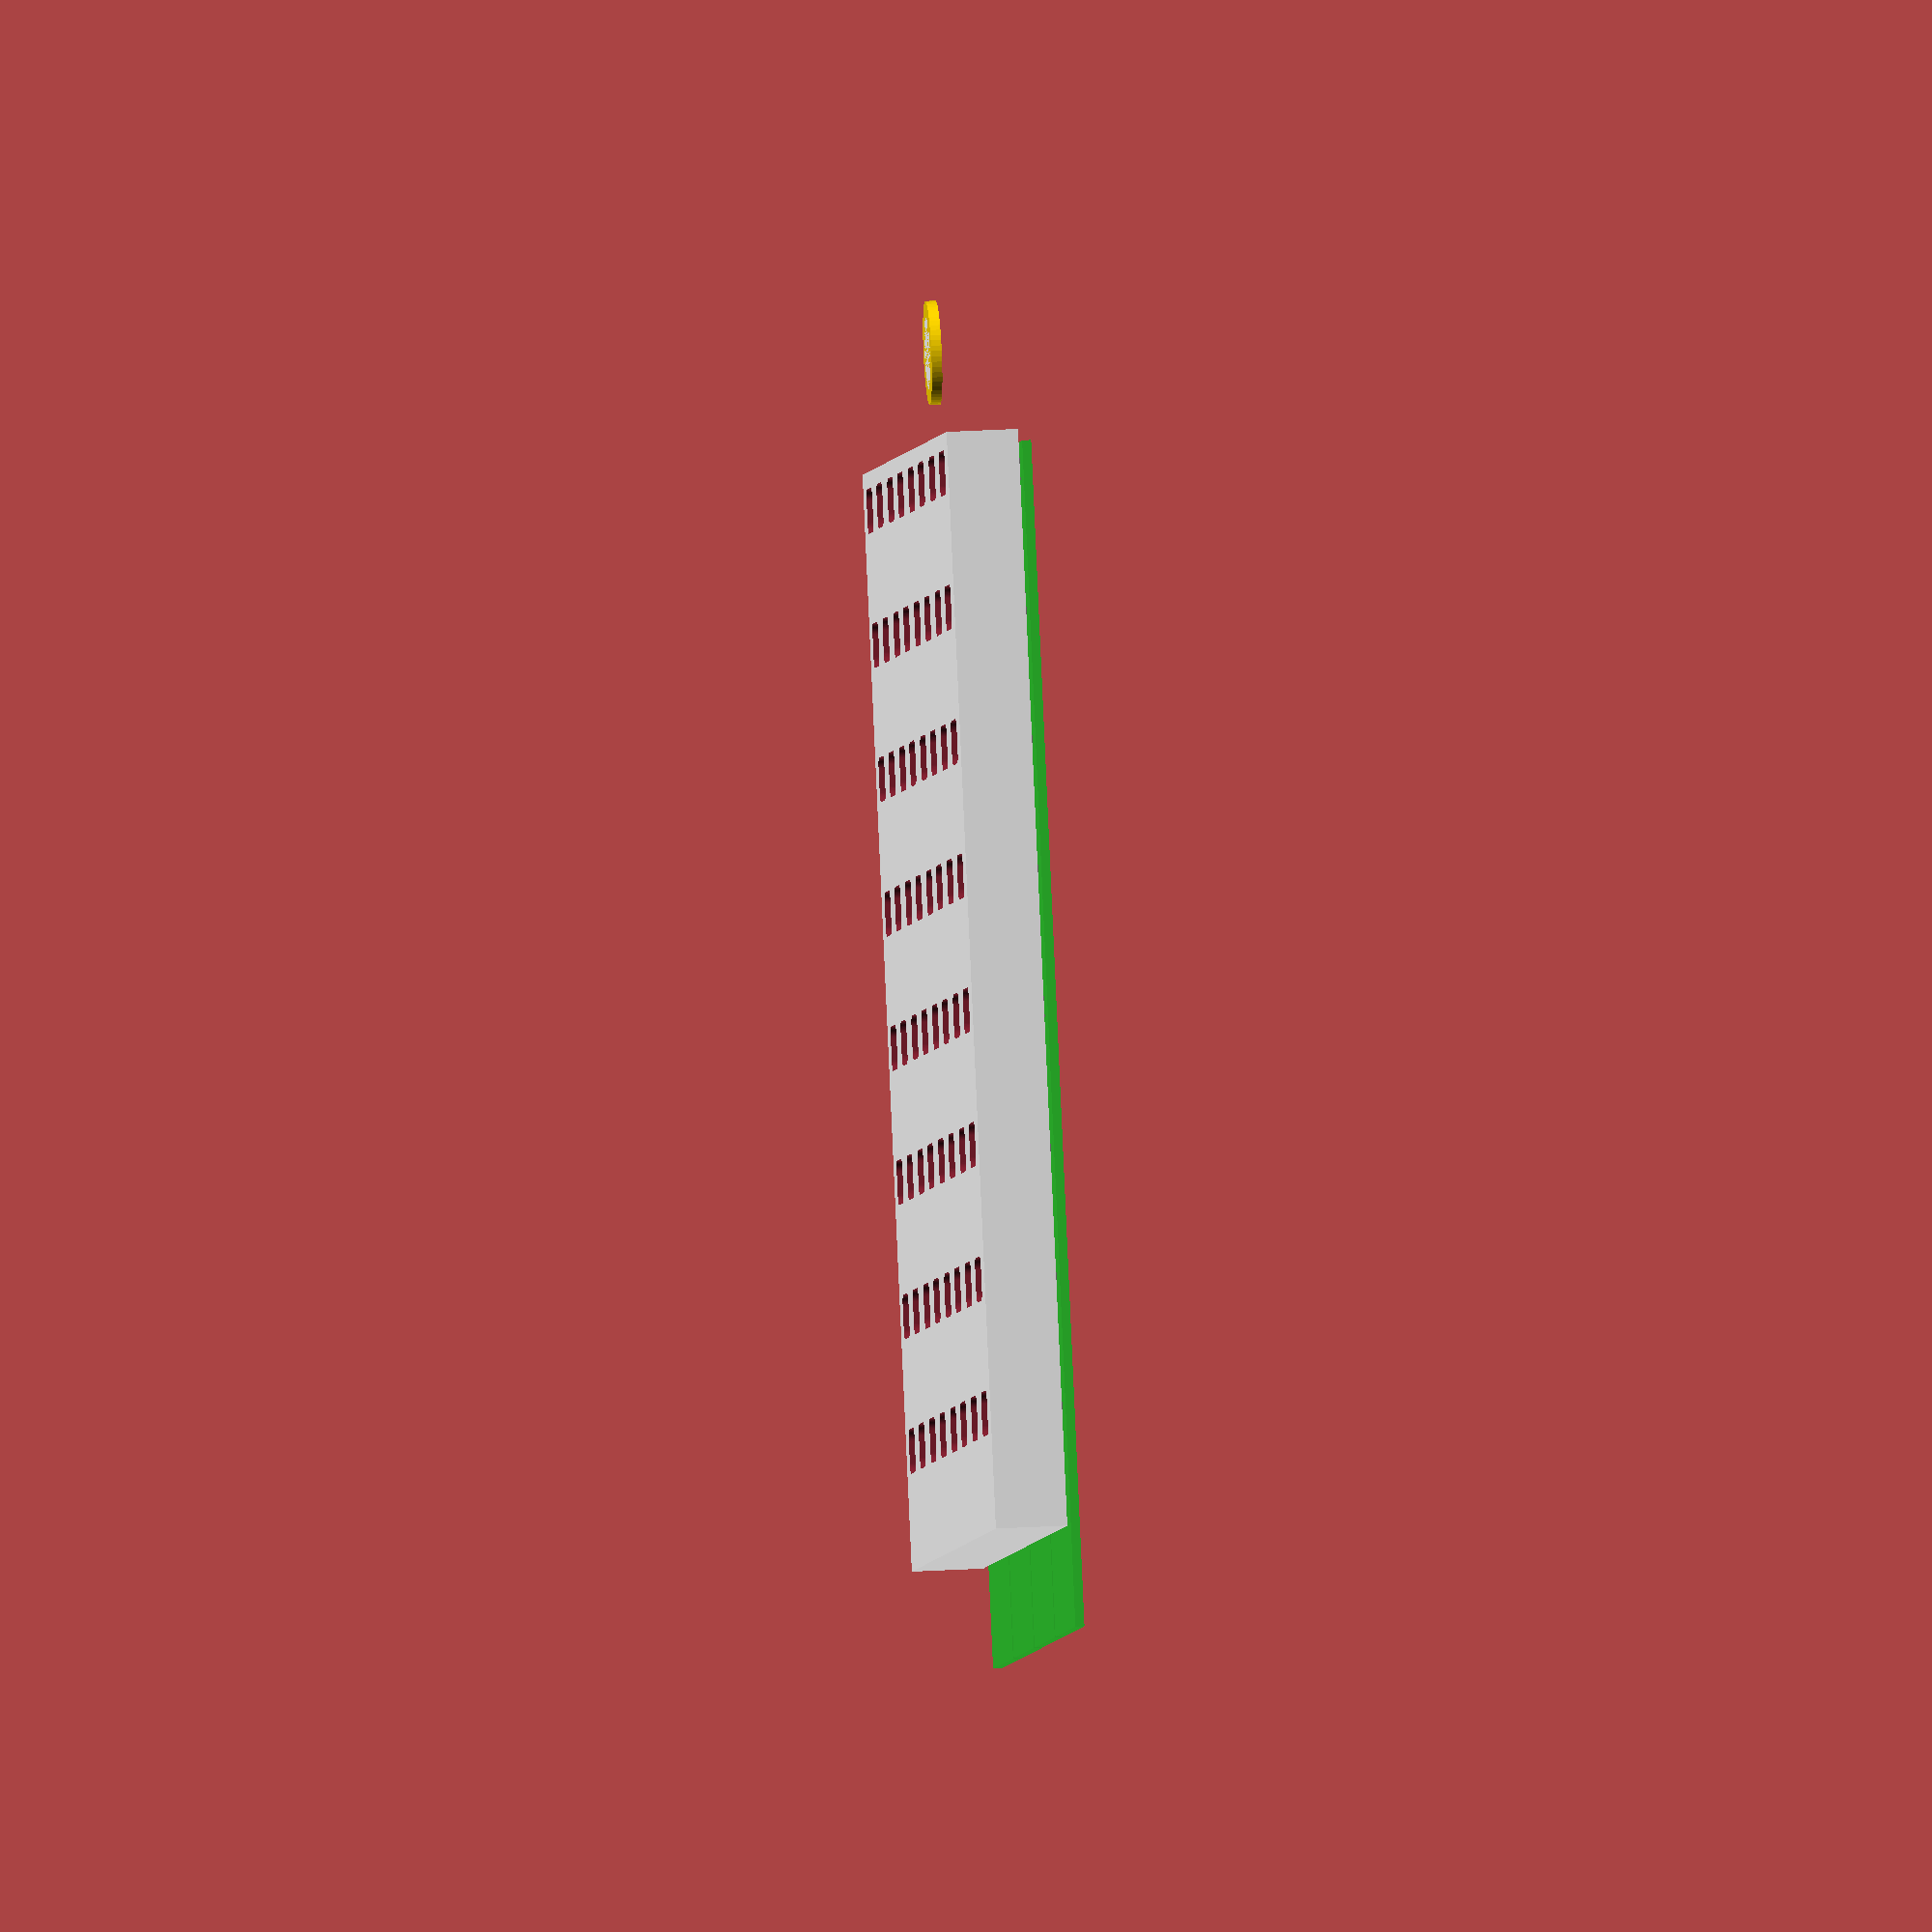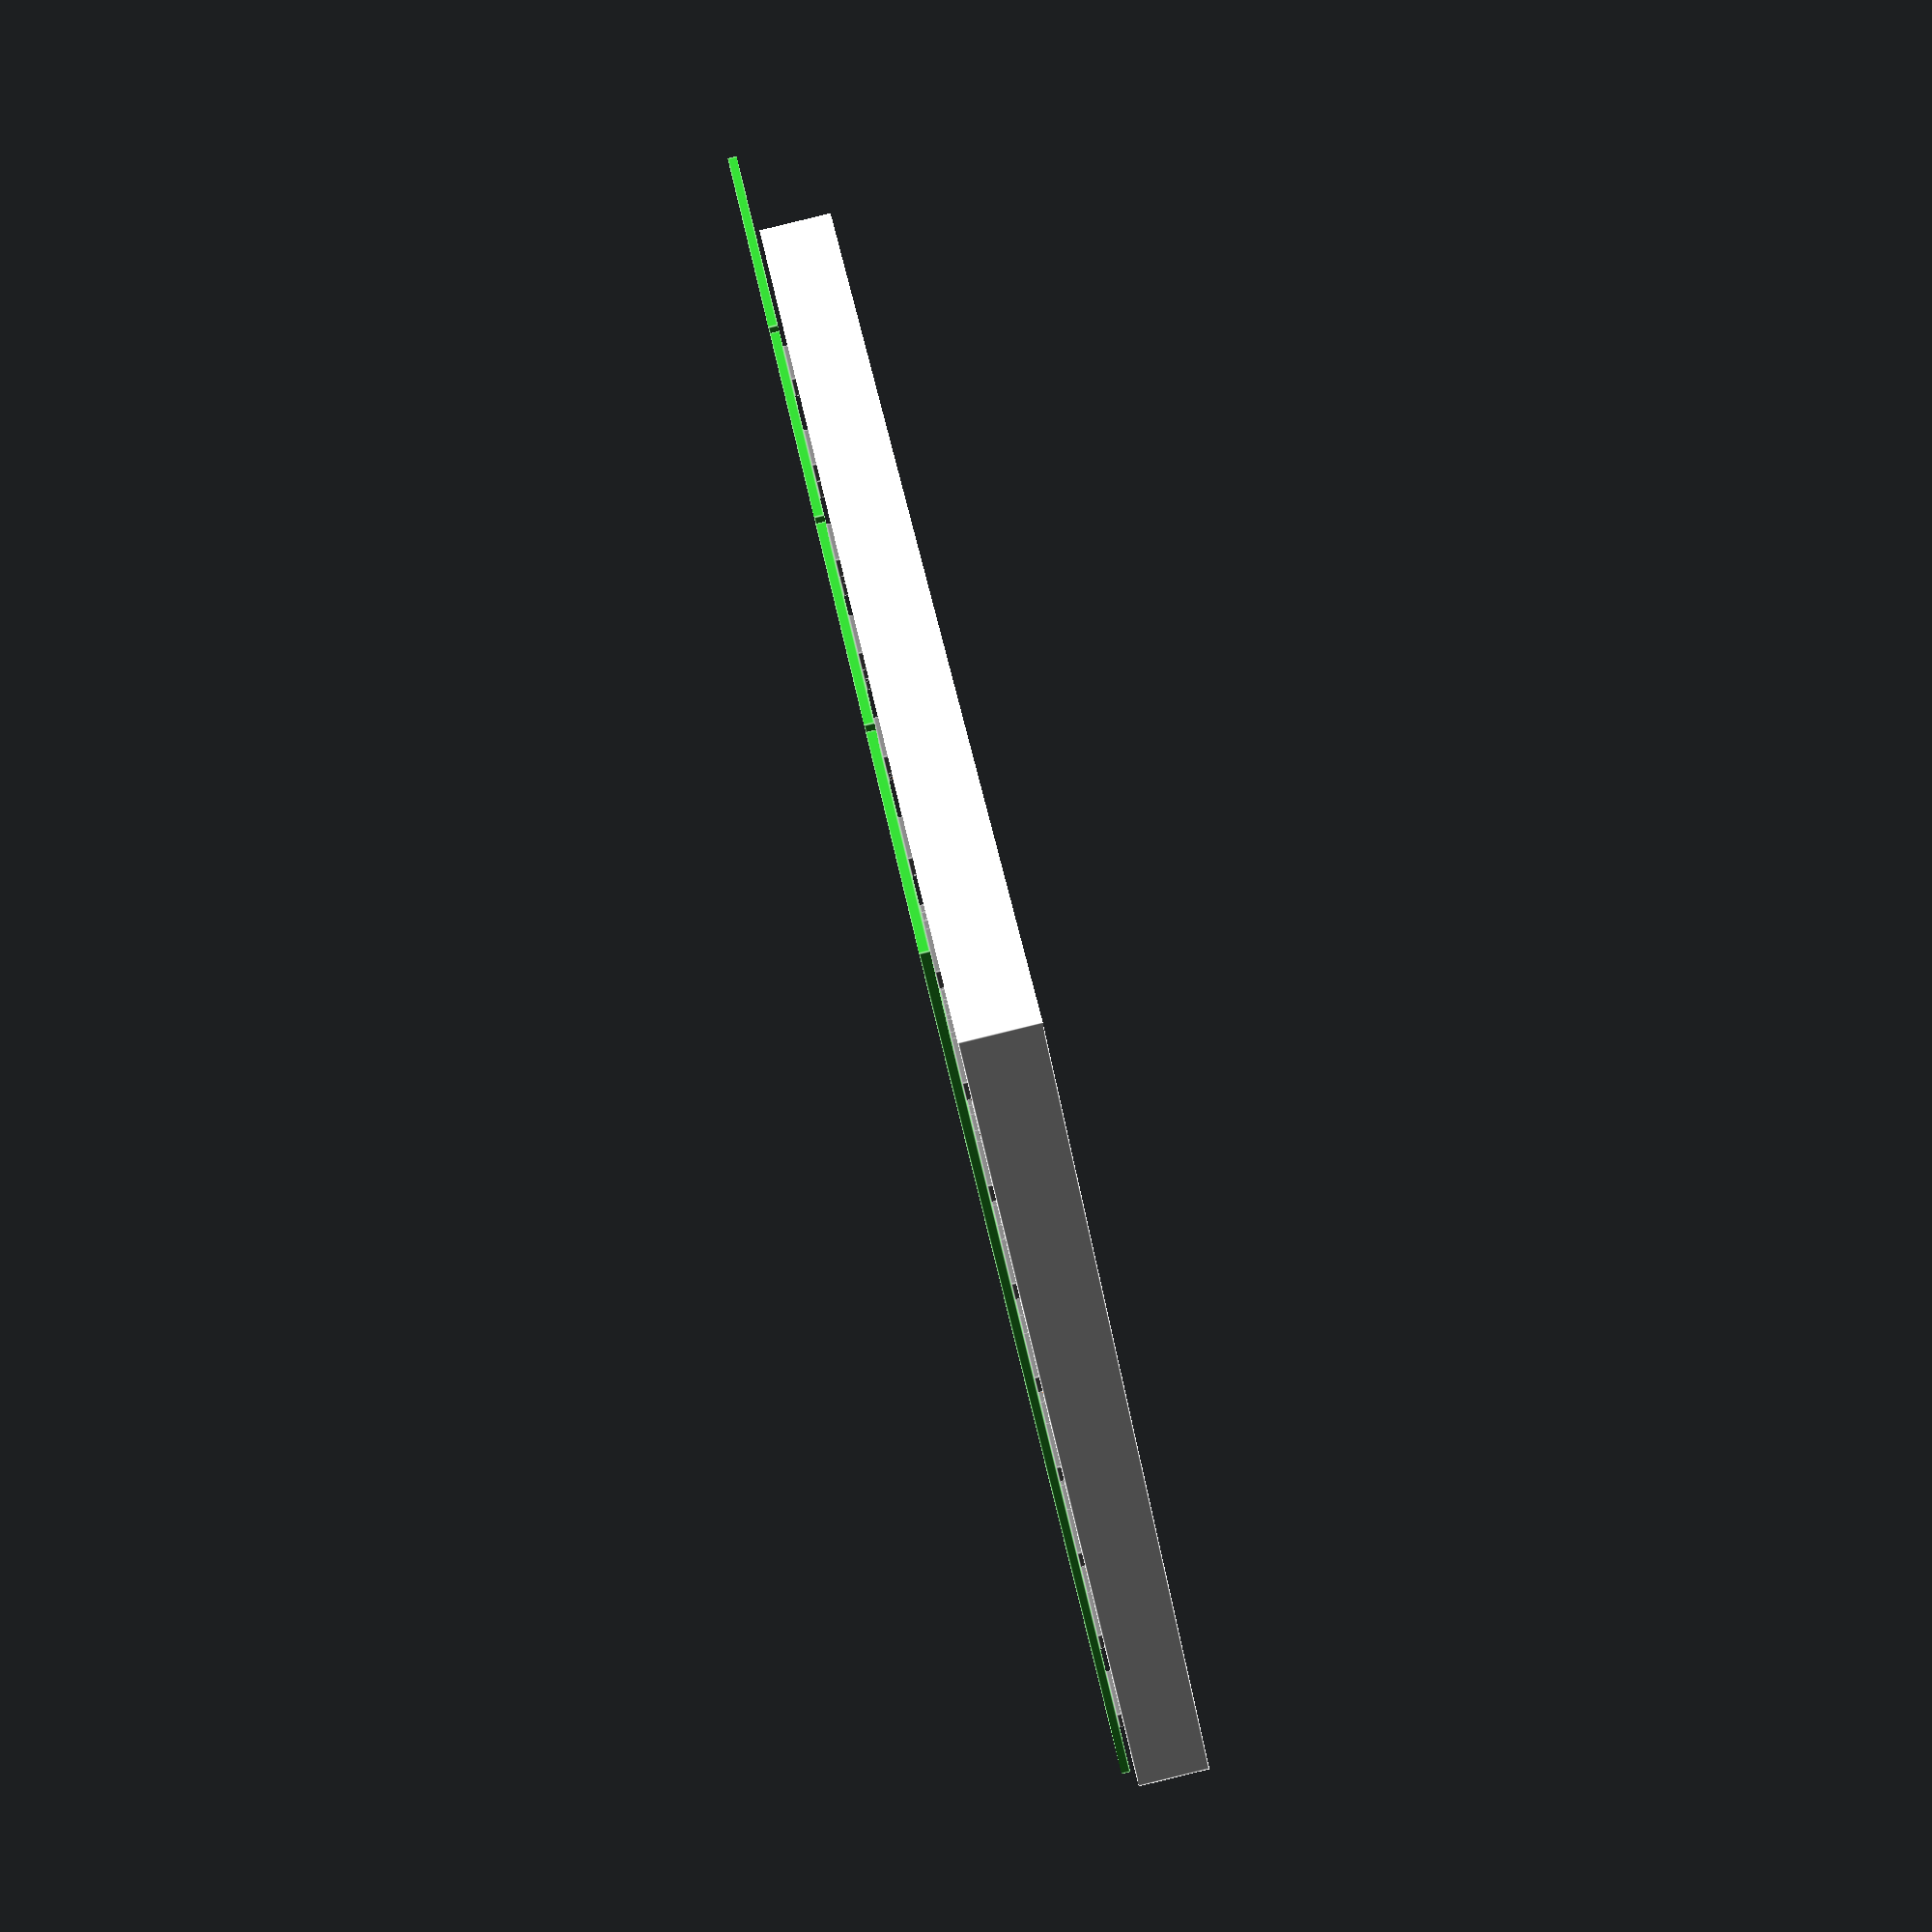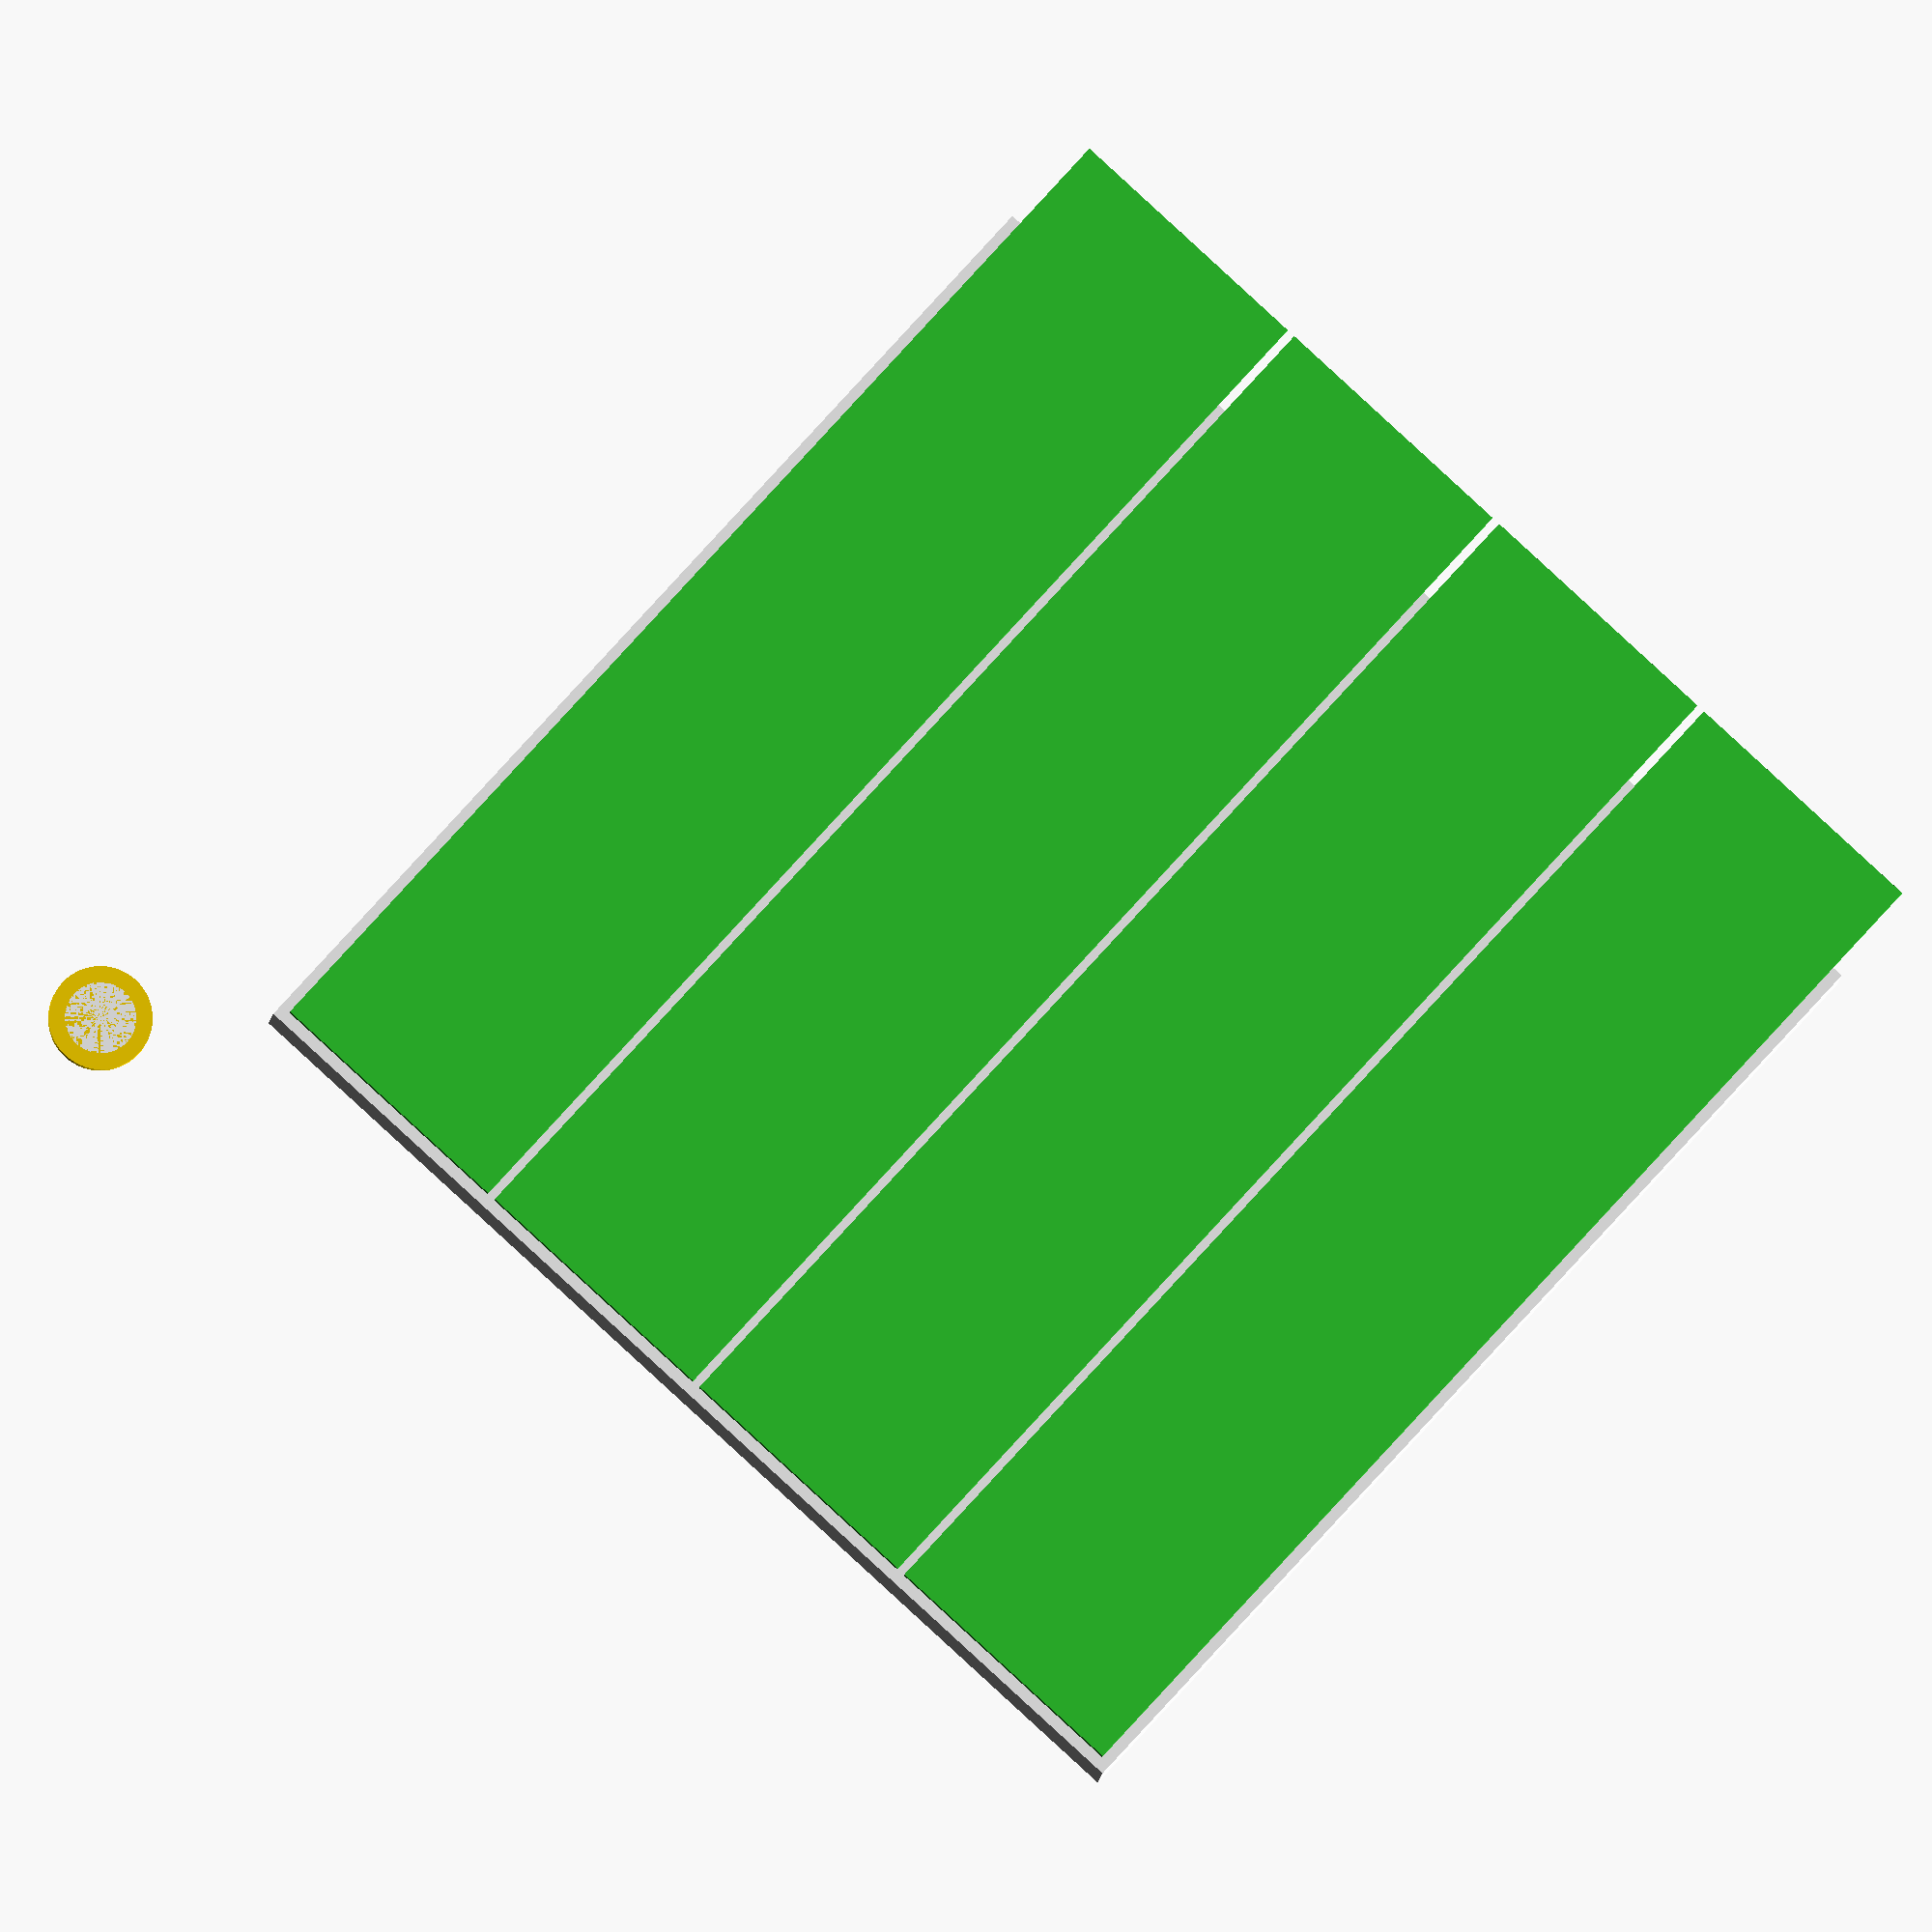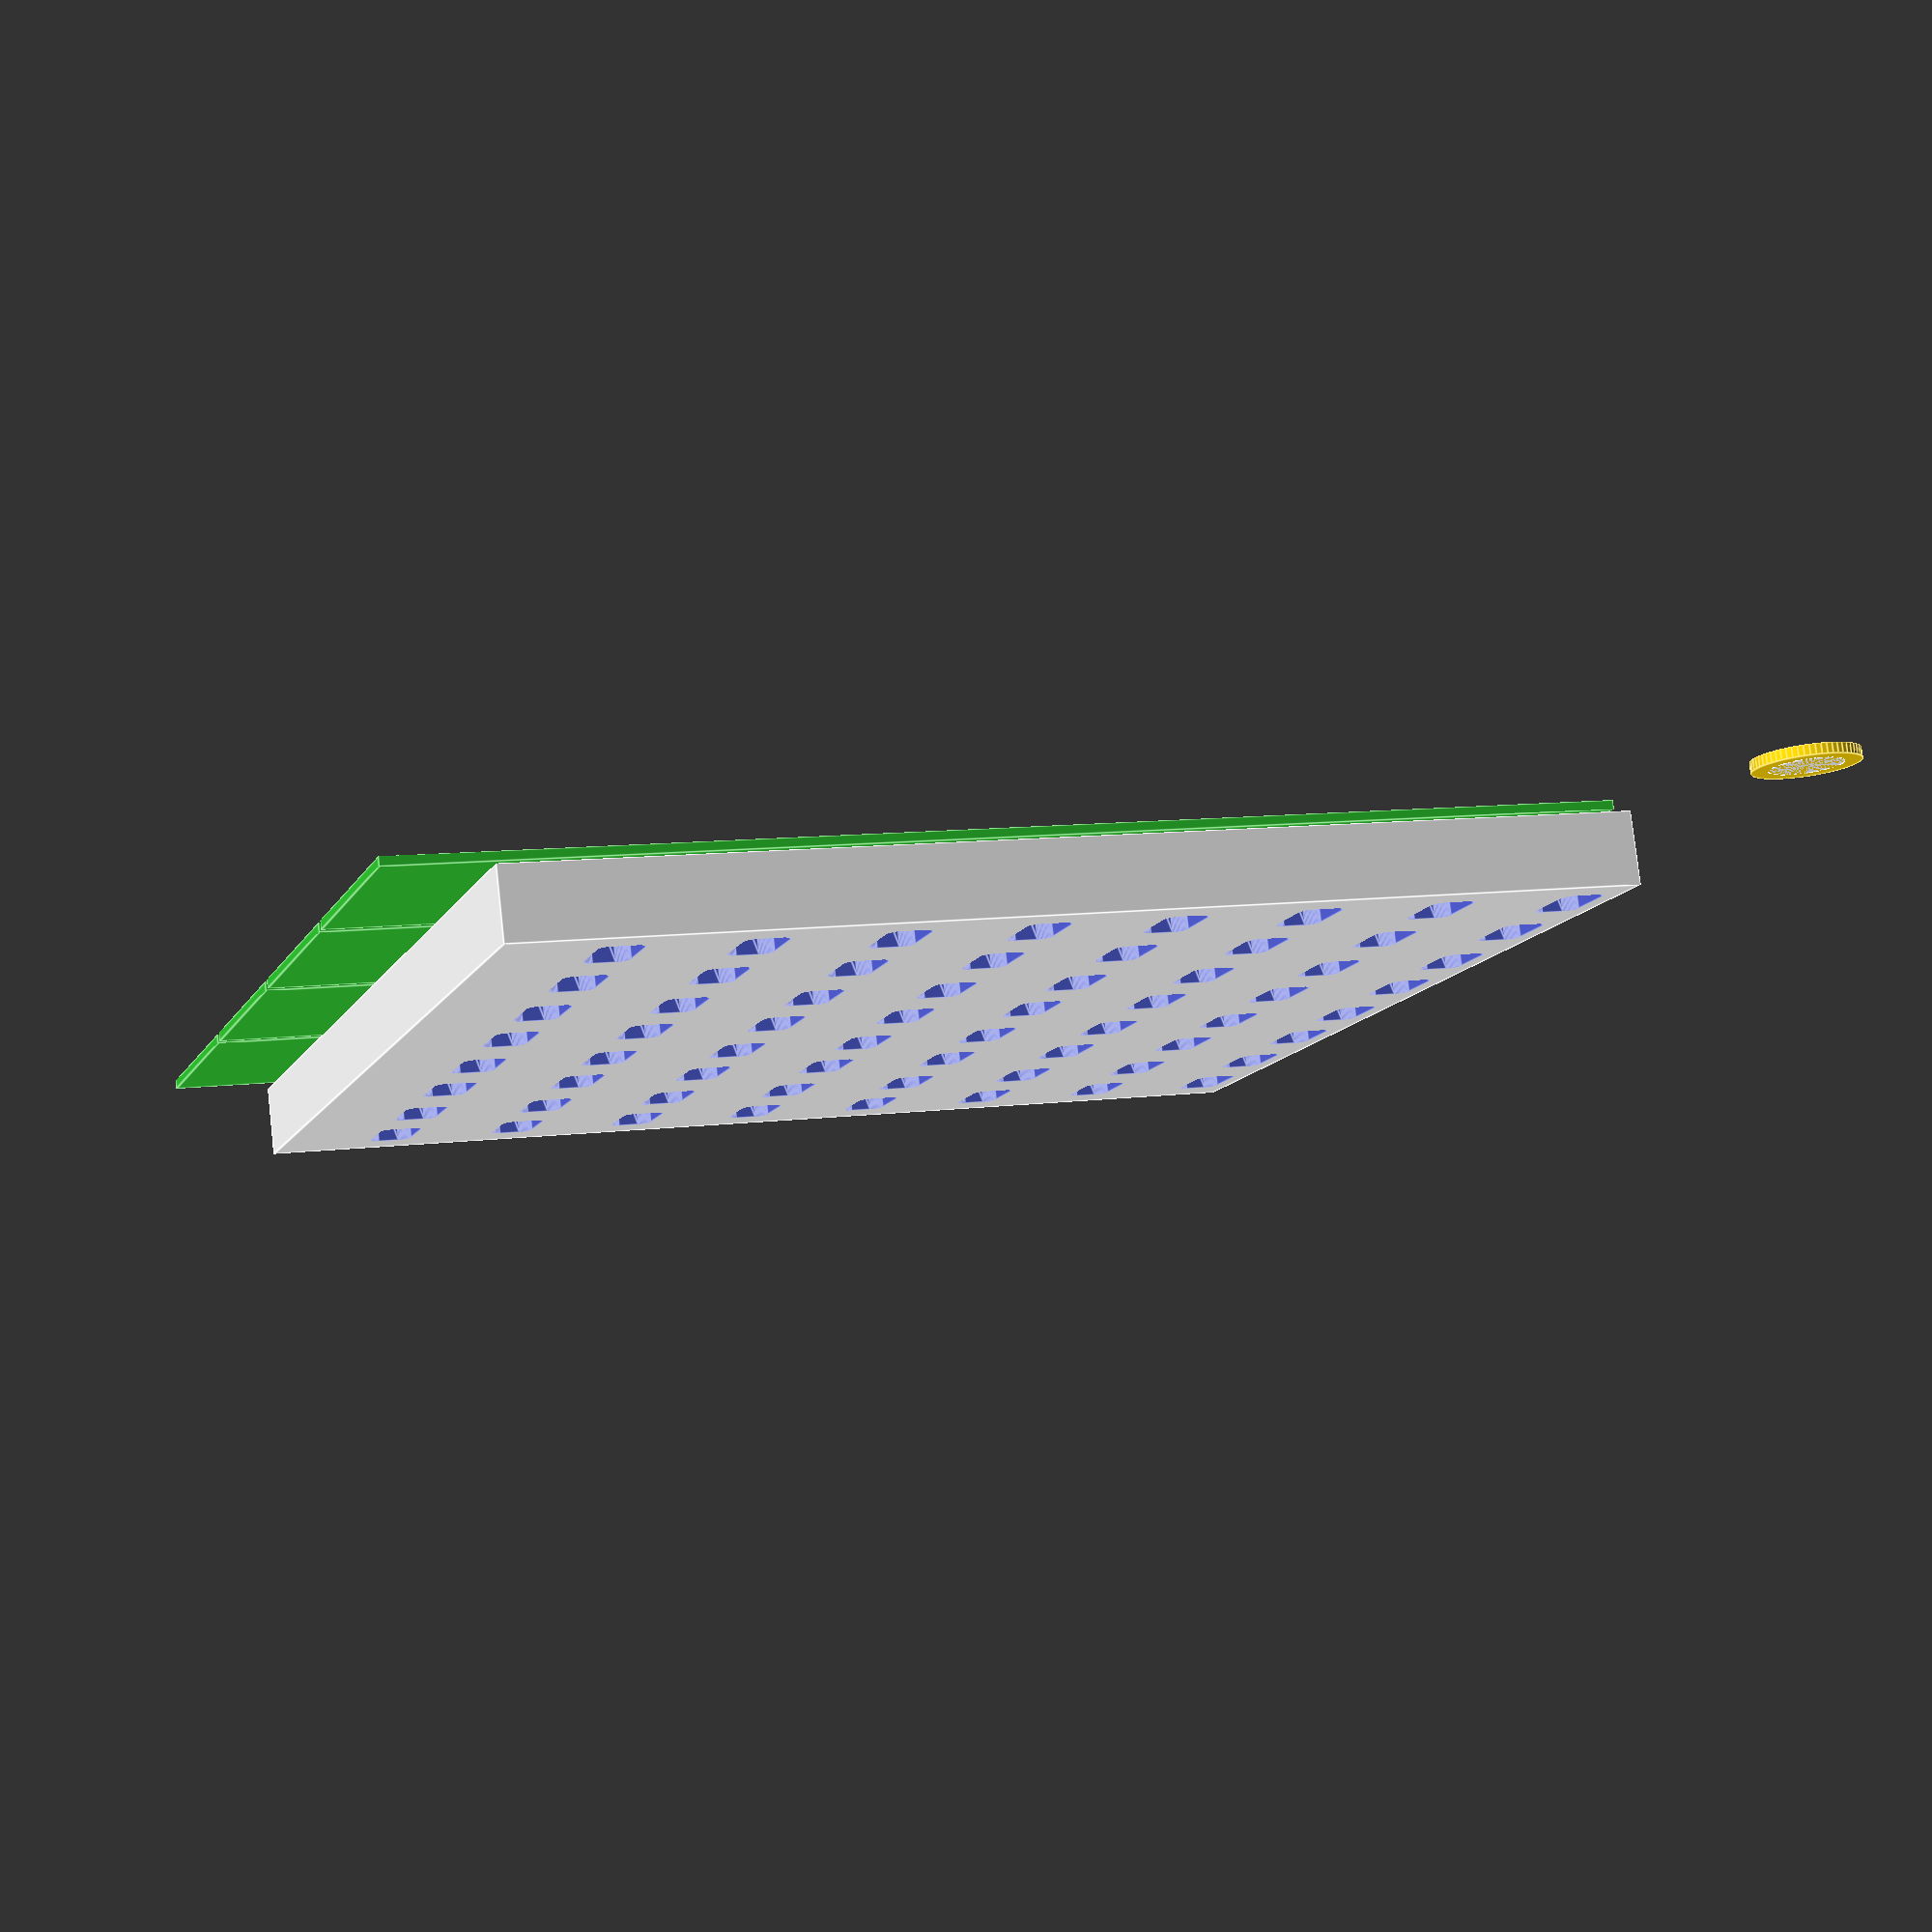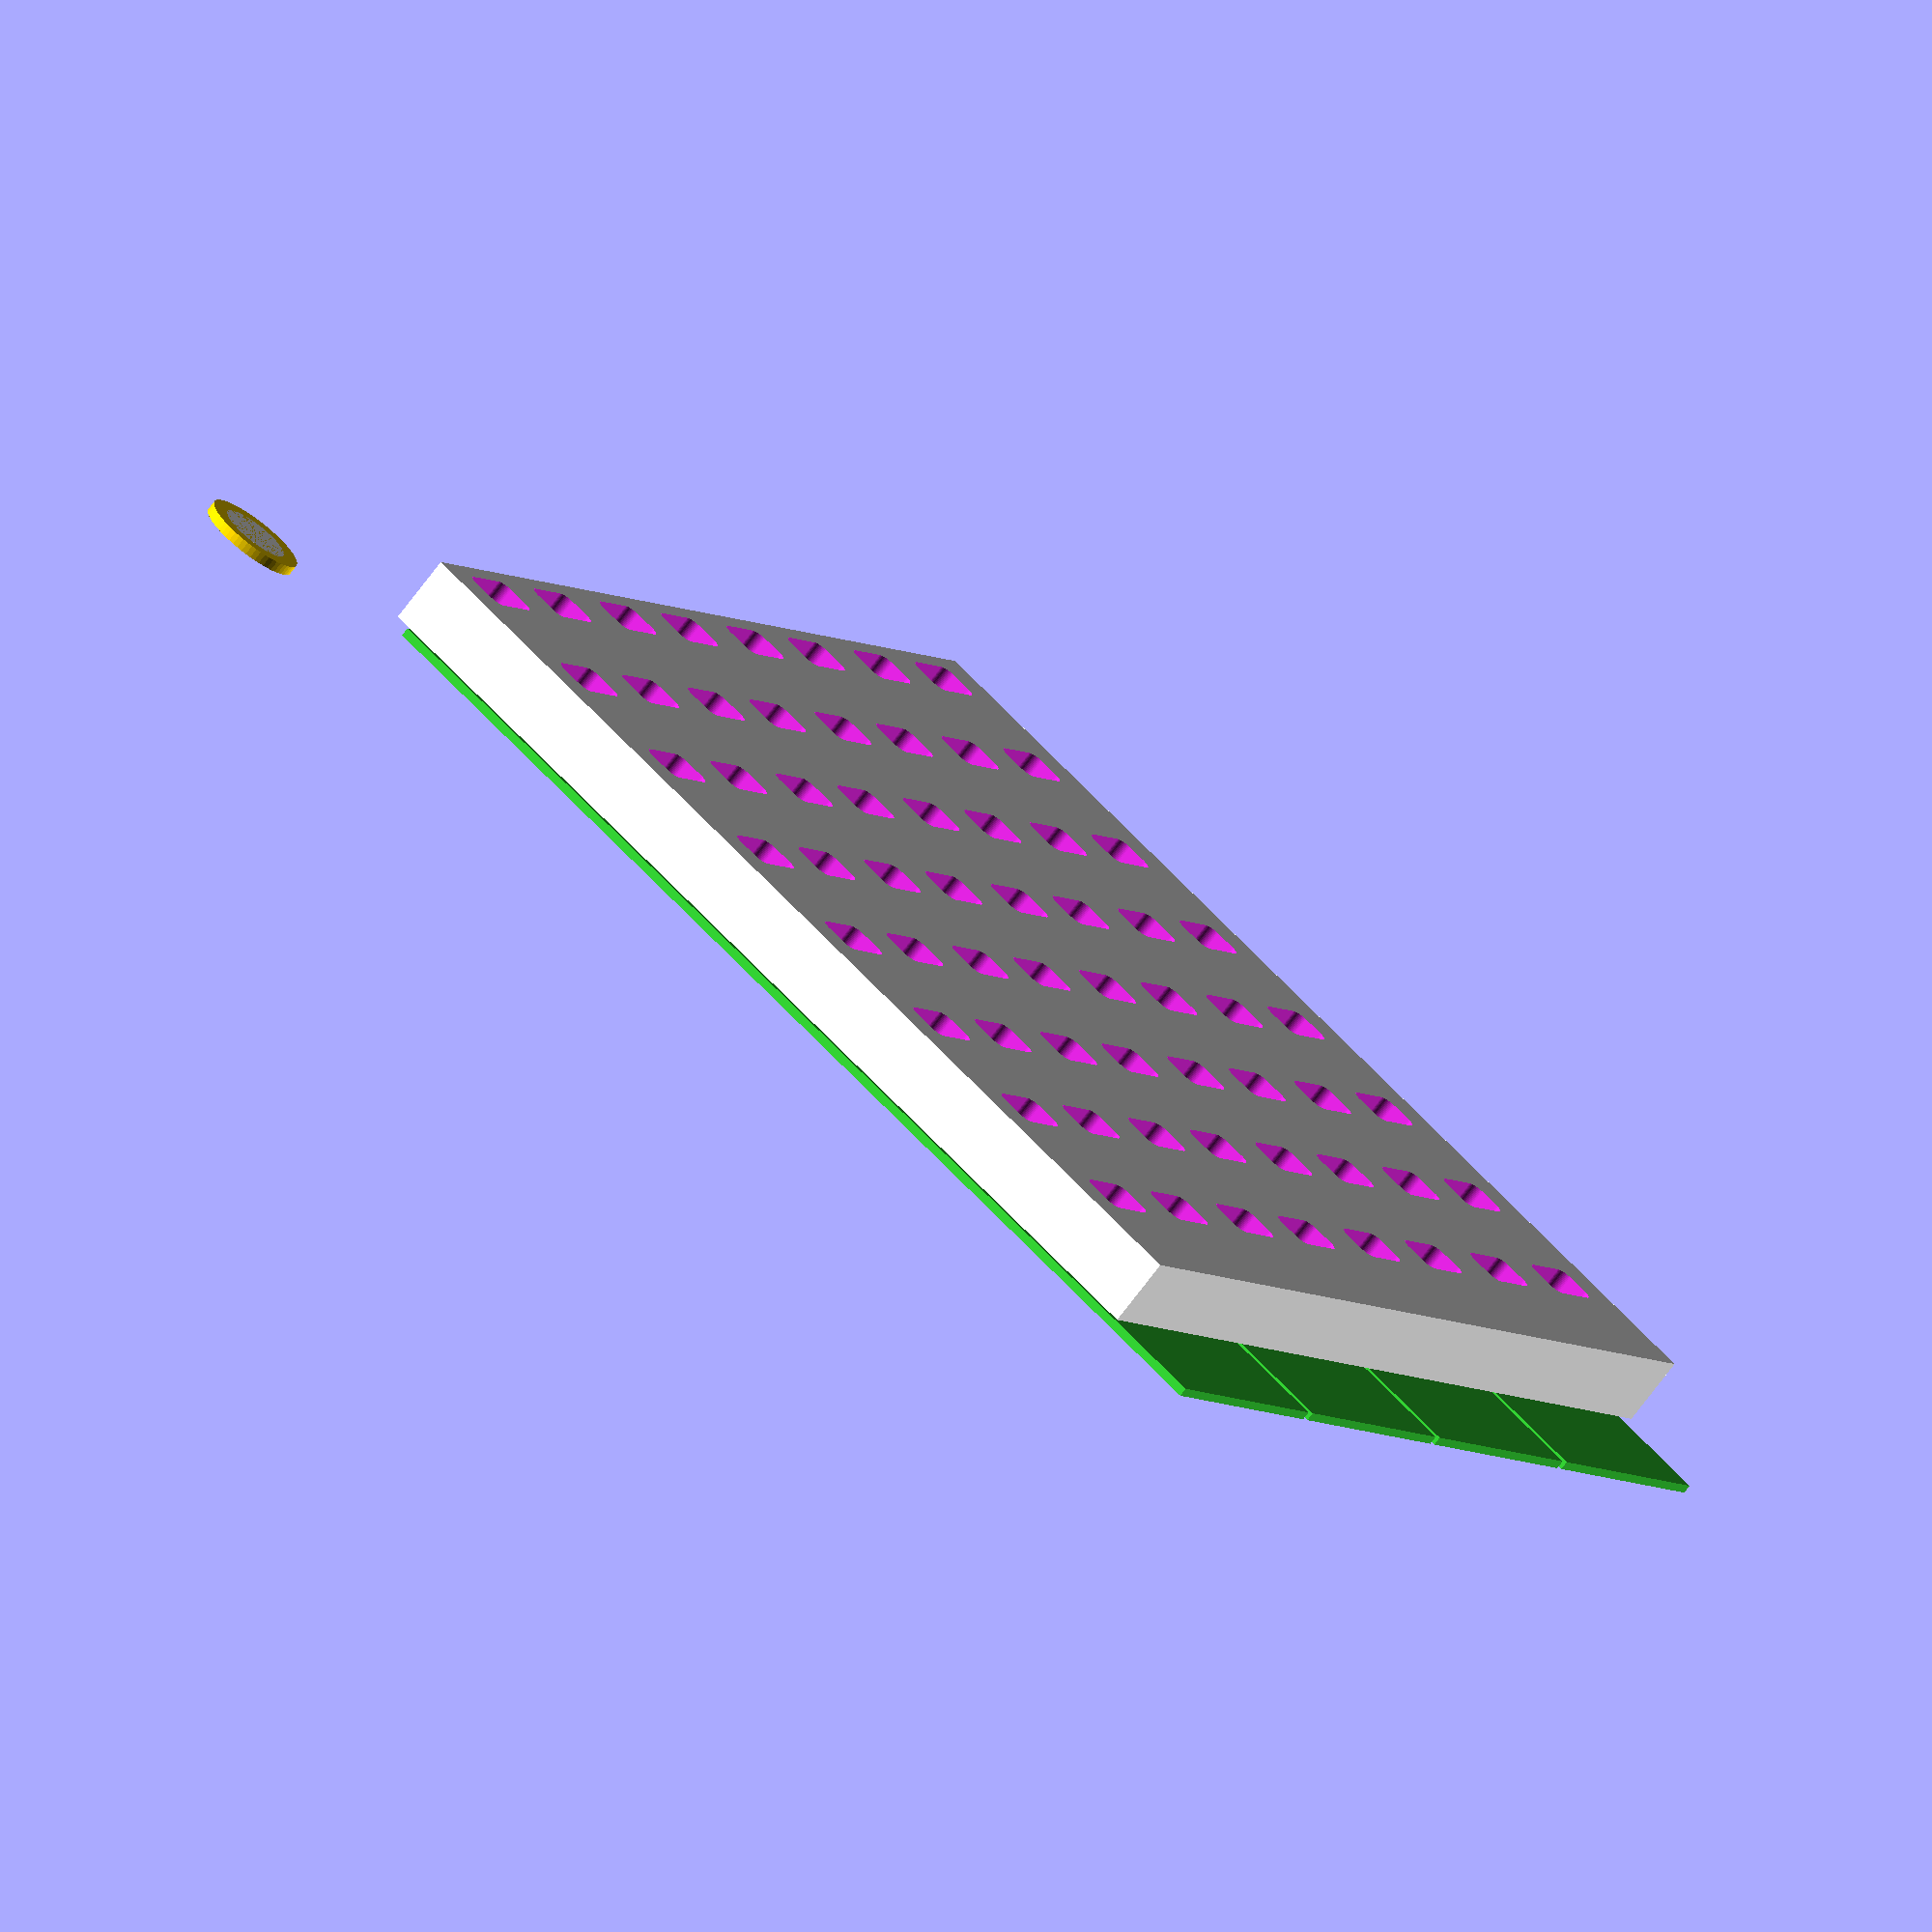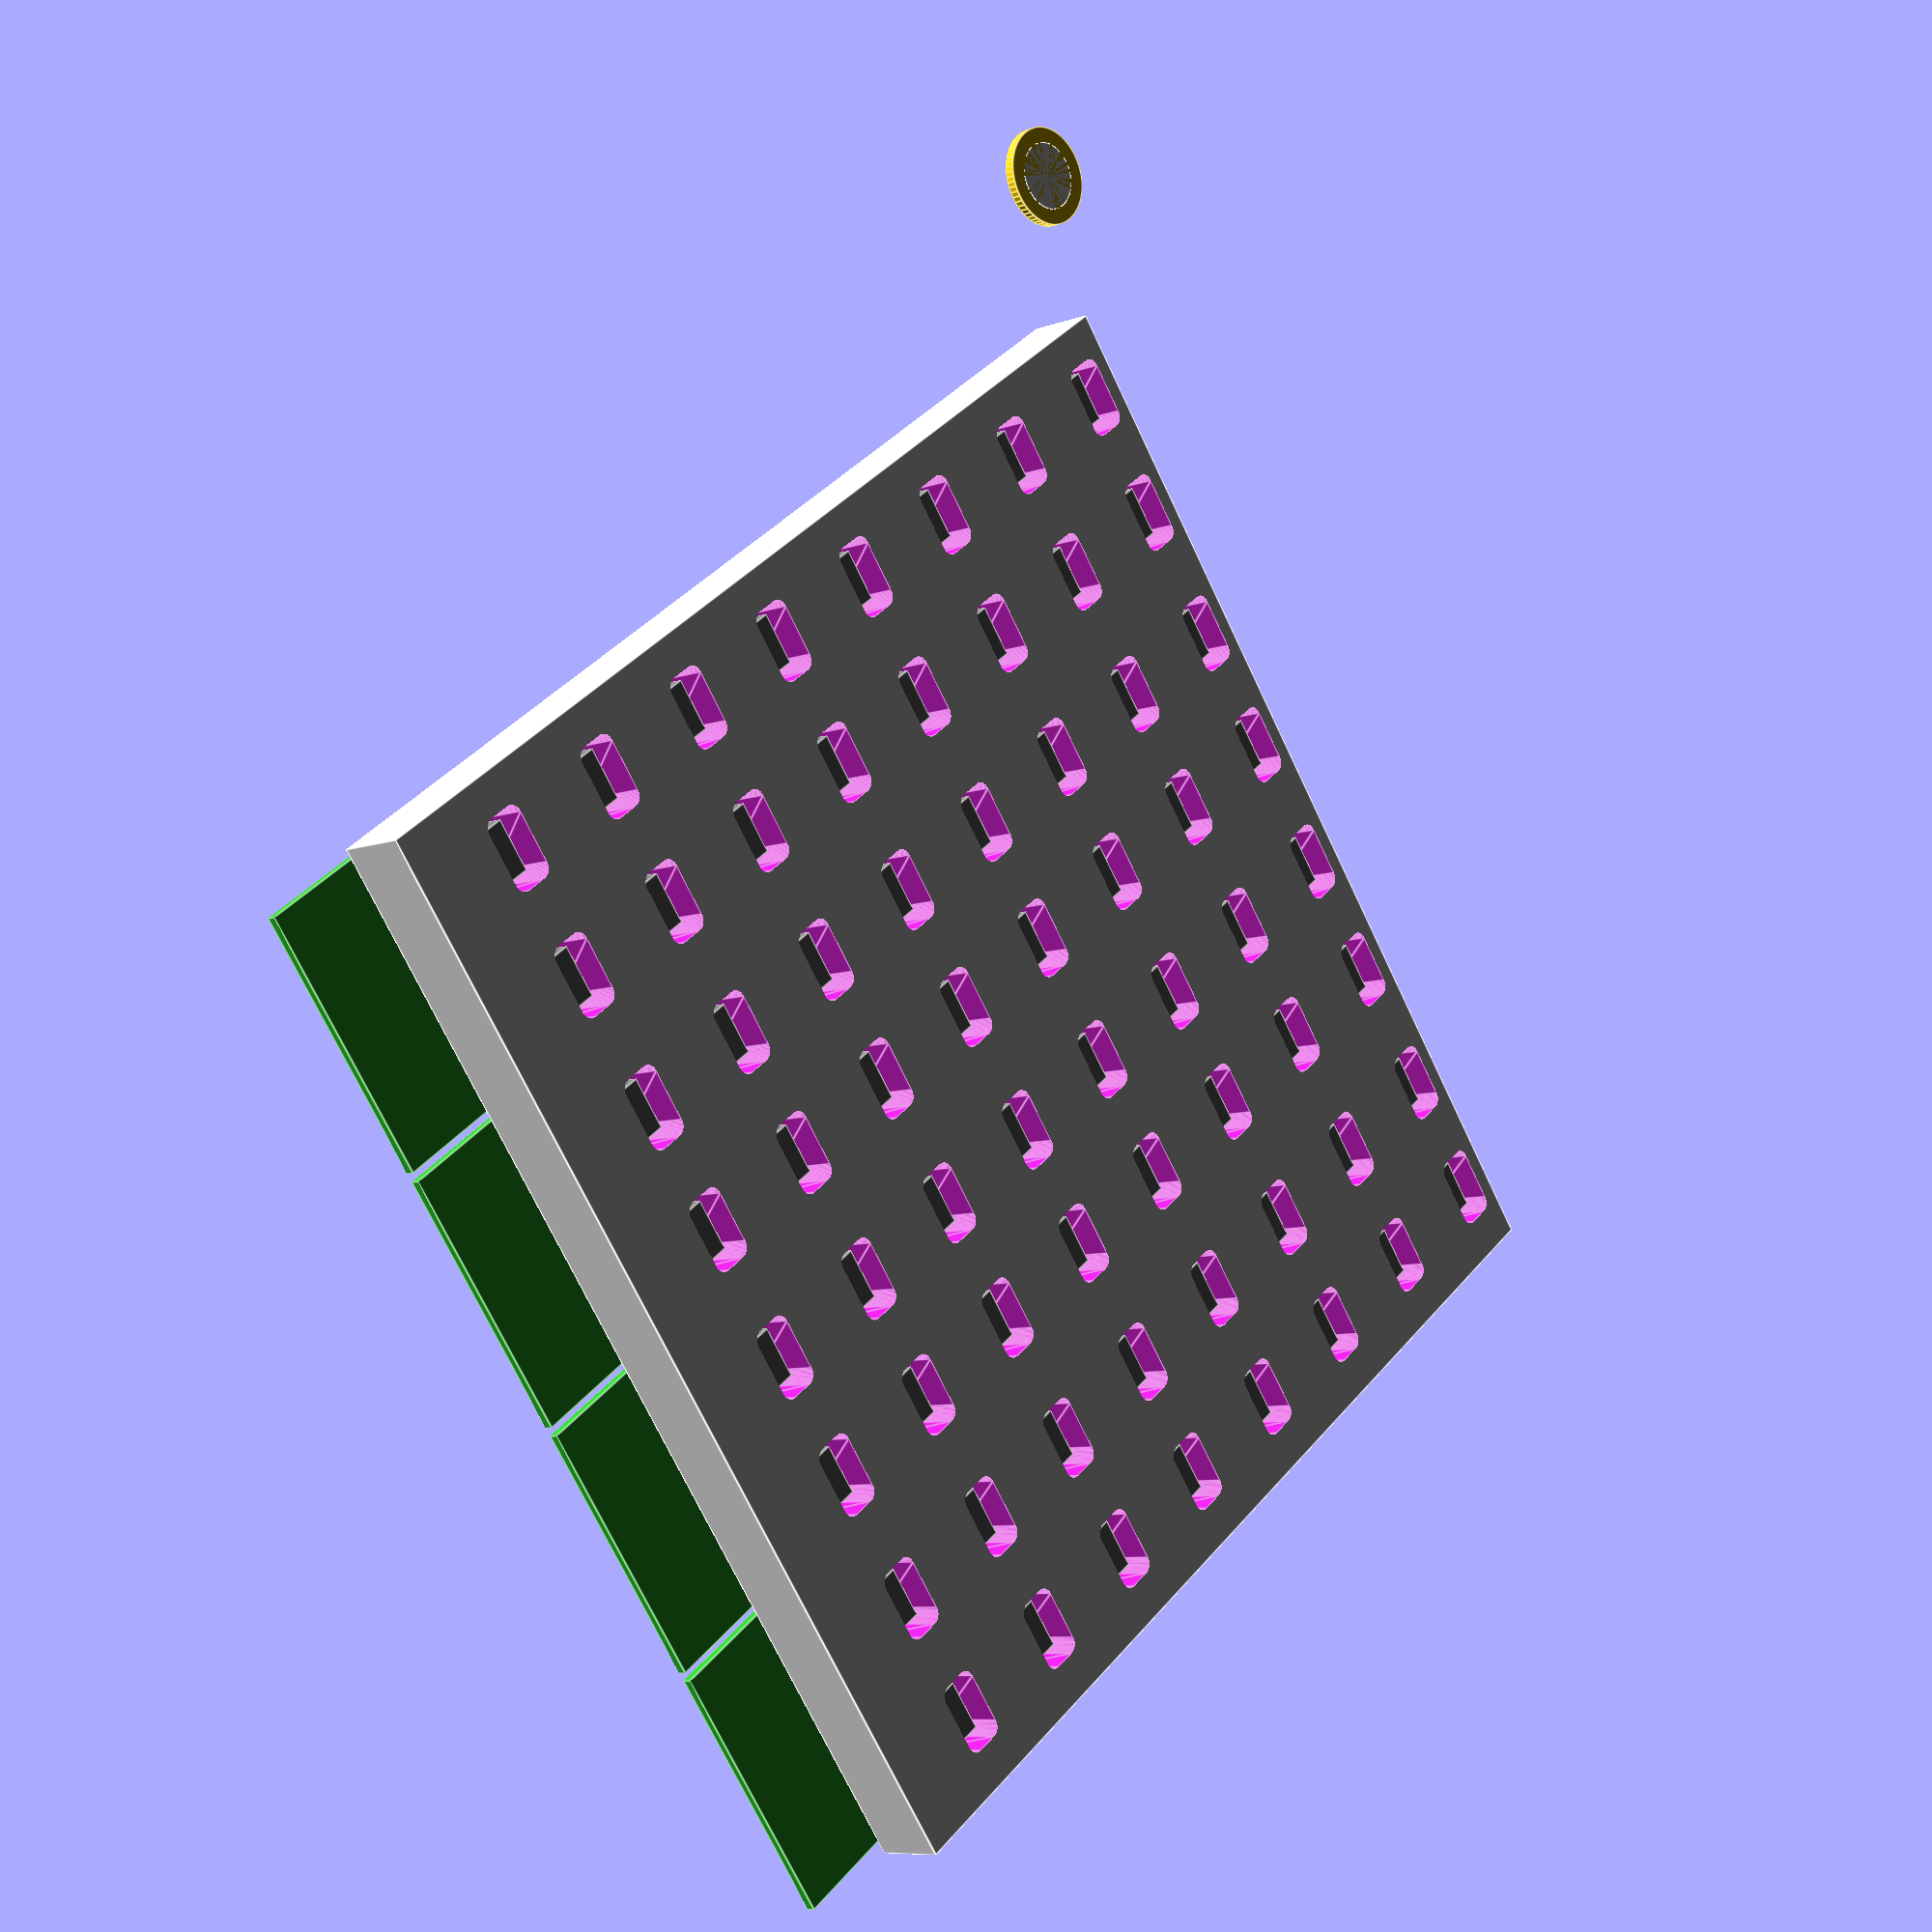
<openscad>
//
//  EndoTOFPET-US: External Plate
//  Single Components and sub assemblies
//
// 
//
// alessandro.silenzi@desy.de
//
seethrough_crystals=true;
$fn=60;
delta=0.04;
translate([-30,-30,0])one_euro();
//MPPC();
//DETECTOR_MODULE();
//ASIC_MODULE();
//spacer();
//DETECTORS_PLUS_ASIC();
electronics_assembly(mechanics=true,asics=false,crystal=false,mppc=false);
//electronics_assembly();
//electronics_assembly_singleFEB(mechanics=true,asics=true,crystal=true,mppc=true);
//BIGFRAME();


module one_euro(){
one_euro_inner_dia=16;
one_euro_outer_dia=23.25;
one_euro_H=2.33;
difference(){
color("Gold")cylinder(r=one_euro_outer_dia/2,h=one_euro_H,center=true);
cylinder(r=one_euro_inner_dia/2,h=one_euro_H,center=true);
}
color("White")cylinder(r=one_euro_inner_dia/2,h=one_euro_H,center=true);
}

module electronics_assembly(mechanics=true,asics=true,crystal=true,mppc=true){
electronics_assembly_FEB_POS=[0,0,0];
electronics_assembly_FEB_PITCH=[0,62,0];
for ( i = [0 : 3] )
    translate([0,i*electronics_assembly_FEB_PITCH[1],0]+electronics_assembly_FEB_POS)
    electronics_assembly_singleFEB(mechanics=mechanics,asics=asics,crystal=crystal,mppc=mppc);
if(mechanics)
BIGFRAME();
}

module electronics_assembly_singleFEB(mechanics=false,asics=true,crystal=true,mppc=true){
electronics_assembly_singleFEB_DETECTOR_POS=[0,0,20];
electronics_assembly_singleFEB_DETECTOR_PITCH=[30,30,0];
electronics_assembly_singleFEB_FEB_POS=[0,0,0];
for ( i = [0 : 7] )
{
for ( j = [0 : 1] )
{
    translate([i*electronics_assembly_singleFEB_DETECTOR_PITCH[0],j*electronics_assembly_singleFEB_DETECTOR_PITCH[1], 0]+electronics_assembly_singleFEB_DETECTOR_POS)
    DETECTORS_PLUS_ASIC(mechanics=mechanics,asics=asics,mppc=mppc,crystal=crystal);
}
}
translate(electronics_assembly_singleFEB_FEB_POS)
FEB();
}

module BIGFRAME(){
BIGFRAME_001();
}

module BIGFRAME(){
BIGFRAME_001_FEB_PCB_DIM=[4*60.+25.,60.,2];
BIGFRAME_001_FEB_PCB_POS=[0,0,0];
BIGFRAME_001_EXTRAX=5;
BIGFRAME_001_EXTRAY=5;
BIGFRAME_001_COLOR="White";
BIGFRAME_001_ALPHA=1.;
BIGFRAME_001_POS=[-0.5*BIGFRAME_001_EXTRAX,-0.5*BIGFRAME_001_EXTRAY,1+BIGFRAME_001_FEB_PCB_DIM[2]];
BIGFRAME_001_DIM=[4*60.+BIGFRAME_001_EXTRAX,BIGFRAME_001_EXTRAY+(4-1)*62+BIGFRAME_001_FEB_PCB_DIM[1], 16];
BIGFRAME_001_HEIGHT=BIGFRAME_001_DIM[2];
BIGFRAME_001_TOOL_DIAM = 5;
BIGFRAME_001_FEB_POS=[0,0,0];
BIGFRAME_001_FEB_PITCH=[0,62,0];
BIGFRAME_001_FEB_ASIC_CONNECTOR_DIM=[5-2*delta,12-2*delta,13];
BIGFRAME_001_FEB_ASIC_CONNECTOR_POS=[3.625+delta,(BIGFRAME_001_FEB_PCB_DIM[1]/2-BIGFRAME_001_FEB_ASIC_CONNECTOR_DIM[1])/2-0.5+0.5*delta,BIGFRAME_001_FEB_PCB_DIM[2]]+BIGFRAME_001_FEB_PCB_POS;
BIGFRAME_001_FEB_ASIC_CONNECTOR_PITCH=[30,30,0];
electronics_assembly_FEB_POS=[0,0,-20];
difference(){
translate(BIGFRAME_001_POS)
color(BIGFRAME_001_COLOR,alpha=BIGFRAME_001_COLOR)
cube(BIGFRAME_001_DIM);

for (feb = [0 : 3]){
for ( i = [0 : 7] )
{
for ( j = [0 : 1] )
{
    translate([i*BIGFRAME_001_FEB_ASIC_CONNECTOR_PITCH[0],j*BIGFRAME_001_FEB_ASIC_CONNECTOR_PITCH[1], -0.5*delta]+BIGFRAME_001_FEB_ASIC_CONNECTOR_POS+feb*BIGFRAME_001_FEB_PITCH)
    minkowski(){ //this should mill an aperture using a tool of diameter BIGFRAME_001_TOOL_DIAM
     cube([BIGFRAME_001_FEB_ASIC_CONNECTOR_DIM[0],BIGFRAME_001_FEB_ASIC_CONNECTOR_DIM[1],1]);
     cylinder(r=BIGFRAME_001_TOOL_DIAM/2,h=BIGFRAME_001_HEIGHT+delta);
    }
}
}
}
}
}

module spacer(hex=4.5,hex_length=13,thread=2.5,thread_length=4.0){
spacer_hex_R=hex/sqrt(3);
spacer_COLOR="White";
spacer_ALPHA=1.0;
color(spacer_COLOR,alpha=spacer_ALPHA)
linear_extrude(height = hex_length, center=false,slices=1)
polygon(points=[
		[spacer_hex_R*cos(0),spacer_hex_R*sin(0)],
		[spacer_hex_R*cos(60),spacer_hex_R*sin(60)],
		[spacer_hex_R*cos(120),spacer_hex_R*sin(120)],
		[spacer_hex_R*cos(180),spacer_hex_R*sin(180)],
		[spacer_hex_R*cos(240),spacer_hex_R*sin(240)],
		[spacer_hex_R*cos(300),spacer_hex_R*sin(300)]]);
translate([0,0,-0.5*thread_length])
color(spacer_COLOR,alpha=spacer_ALPHA)
cylinder(r=thread/2.,h=thread_length,center=true);
}

// module for a single S12643-050CN MPPC array
module S12643_050CN(){
S12643_050CN_PCB_DIM=[14.3,14.3,1];
S12643_050CN_PCB_POS=[0,0,0];
S12643_050CN_PCB_ALPHA=1.;
S12643_050CN_PCB_COLOR="LimeGreen";
S12643_050CN_MPPC_PITCH=[3.6,3.6,0];
S12643_050CN_MPPC_DIM=[3,3,0.3];
S12643_050CN_MPPC_POS=[0.25,0.25,S12643_050CN_PCB_DIM[2]];
S12643_050CN_MPPC_ALPHA=1.;
S12643_050CN_MPPC_COLOR="DarkBlue";
S12643_050CN_EPOXY_DIM=[S12643_050CN_PCB_DIM[0],S12643_050CN_PCB_DIM[1],0.55];
S12643_050CN_EPOXY_POS=S12643_050CN_PCB_POS+[0,0,S12643_050CN_PCB_DIM[2]];
S12643_050CN_EPOXY_ALPHA=0.1;
S12643_050CN_EPOXY_COLOR="White";
S12643_050CN_CONNECTOR_DIM=[9.58,3.7,3.1];
S12643_050CN_CONNECTOR_POS=S12643_050CN_PCB_DIM*0.5-S12643_050CN_CONNECTOR_DIM/2-[0,0,S12643_050CN_PCB_DIM[2]*0.5+S12643_050CN_CONNECTOR_DIM[2]/2];
S12643_050CN_CONNECTOR_ALPHA=1.;
S12643_050CN_CONNECTOR_COLOR="Black";


//PCB
translate(S12643_050CN_PCB_POS)
color(S12643_050CN_PCB_COLOR,alpha=S12643_050CN_PCB_ALPHA)
cube(size = S12643_050CN_PCB_DIM,center=false);
//MPPCs
for(i=[0:3])
{ 
	for(j=[0:3]){
// here should just work a matrix multiplication
		translate(S12643_050CN_MPPC_POS+[S12643_050CN_MPPC_PITCH[0]*i,S12643_050CN_MPPC_PITCH[1]*j,0])
		color(S12643_050CN_MPPC_COLOR,alpha=S12643_050CN_MPPC_ALPHA)
		cube(size = S12643_050CN_MPPC_DIM,center=false);
	}
}
//EPOXY
translate(S12643_050CN_EPOXY_POS)
color(S12643_050CN_EPOXY_COLOR,alpha=S12643_050CN_EPOXY_ALPHA)
cube(size = S12643_050CN_EPOXY_DIM,center=false);
// CONNECTOR
translate(S12643_050CN_CONNECTOR_POS)
color(S12643_050CN_CONNECTOR_COLOR,alpha=S12643_050CN_CONNECTOR_ALPHA)
cube(size = S12643_050CN_CONNECTOR_DIM,center=false);

}

module EXT_SINGLE_CRYSTAL_2013(wrapped=true){
EXT_SINGLE_CRYSTAL_DIM=[3.5,3.5,15];
EXT_SINGLE_CRYSTAL_POS=[0.025,0.025,0];
EXT_SINGLE_CRYSTAL_COLOR="Gainsboro";
EXT_SINGLE_CRYSTAL_ALPHA=.0;
EXT_SINGLE_CRYSTAL_WRAPPING_DIM=[0.025,3.55,15];
EXT_SINGLE_CRYSTAL_WRAPPING_POS=[0.,0.,0];
EXT_SINGLE_CRYSTAL_WRAPPING_COLOR="White";
EXT_SINGLE_CRYSTAL_WRAPPING_ALPHA=1.0;
//CRYSTAL
if(seethrough_crystals==false){
translate(EXT_SINGLE_CRYSTAL_POS)
color(EXT_SINGLE_CRYSTAL_COLOR,alpha=EXT_SINGLE_CRYSTAL_ALPHA)
cube(size = EXT_SINGLE_CRYSTAL_DIM,center=false);
}
//WRAPPING
if(wrapped){
translate(EXT_SINGLE_CRYSTAL_WRAPPING_POS)
color(EXT_SINGLE_CRYSTAL_WRAPPING_COLOR,alpha=EXT_SINGLE_CRYSTAL_WRAPPING_ALPHA)
cube(size = EXT_SINGLE_CRYSTAL_WRAPPING_DIM,center=false);

translate(EXT_SINGLE_CRYSTAL_WRAPPING_POS+[EXT_SINGLE_CRYSTAL_DIM[0]+EXT_SINGLE_CRYSTAL_POS[1],0,0])
color(EXT_SINGLE_CRYSTAL_WRAPPING_COLOR,alpha=EXT_SINGLE_CRYSTAL_WRAPPING_ALPHA)
cube(size = EXT_SINGLE_CRYSTAL_WRAPPING_DIM,center=false);

translate(EXT_SINGLE_CRYSTAL_WRAPPING_POS)
color(EXT_SINGLE_CRYSTAL_WRAPPING_COLOR,alpha=EXT_SINGLE_CRYSTAL_WRAPPING_ALPHA)
cube(size = [EXT_SINGLE_CRYSTAL_WRAPPING_DIM[1],EXT_SINGLE_CRYSTAL_WRAPPING_DIM[0],EXT_SINGLE_CRYSTAL_WRAPPING_DIM[2]],center=false);

translate(EXT_SINGLE_CRYSTAL_WRAPPING_POS+[0,EXT_SINGLE_CRYSTAL_WRAPPING_DIM[0]+EXT_SINGLE_CRYSTAL_DIM[1],0])
color(EXT_SINGLE_CRYSTAL_WRAPPING_COLOR,alpha=EXT_SINGLE_CRYSTAL_WRAPPING_ALPHA)
cube(size = [EXT_SINGLE_CRYSTAL_WRAPPING_DIM[1],EXT_SINGLE_CRYSTAL_WRAPPING_DIM[0],EXT_SINGLE_CRYSTAL_WRAPPING_DIM[2]],center=false);
}
}

module EXT_CRYSTAL_MATRIX_2013(wrapped=true){
EXT_CRYSTAL_MATRIX_PITCH=[3.55,3.55,0];
EXT_CRYSTAL_MATRIX_POS=[0.05,0.05,0];
EXT_CRYSTAL_MATRIX_DIM=[14.2,14.2,15];
EXT_CRYSTAL_MATRIX_WRAPPING_POS=[0,0,0];
EXT_CRYSTAL_MATRIX_WRAPPING_DIM=[0.05,14.3,15];
EXT_CRYSTAL_MATRIX_WRAPPING_COLOR="White";
EXT_CRYSTAL_MATRIX_WRAPPING_ALPHA=1.;
for(i=[0:3])
{ 
	for(j=[0:3]){
		// here should just work a matrix multiplication
		translate(EXT_CRYSTAL_MATRIX_POS+[EXT_CRYSTAL_MATRIX_PITCH[0]*i,EXT_CRYSTAL_MATRIX_PITCH[1]*j,0])
		EXT_SINGLE_CRYSTAL_2013(wrapped);
	}
}

if(wrapped){
//	echo("External crystal matrix extra wrapping");
	translate(EXT_CRYSTAL_MATRIX_WRAPPING_POS)
	color(EXT_CRYSTAL_MATRIX_WRAPPING_COLOR,alpha=EXT_CRYSTAL_MATRIX_WRAPPING_ALPHA)
	cube(size = EXT_CRYSTAL_MATRIX_WRAPPING_DIM,center=false);

	translate(EXT_CRYSTAL_MATRIX_WRAPPING_POS+[EXT_CRYSTAL_MATRIX_DIM[0]+EXT_CRYSTAL_MATRIX_POS[1],0,0])
	color(EXT_CRYSTAL_MATRIX_WRAPPING_COLOR,alpha=EXT_CRYSTAL_MATRIX_WRAPPING_ALPHA)
	cube(size = EXT_CRYSTAL_MATRIX_WRAPPING_DIM,center=false);

	translate(EXT_CRYSTAL_MATRIX_WRAPPING_POS)
	color(EXT_CRYSTAL_MATRIX_WRAPPING_COLOR,alpha=EXT_CRYSTAL_MATRIX_WRAPPING_ALPHA)
	cube(size = [EXT_CRYSTAL_MATRIX_WRAPPING_DIM[1],EXT_CRYSTAL_MATRIX_WRAPPING_DIM[0],EXT_CRYSTAL_MATRIX_WRAPPING_DIM[2]],center=false);

	translate(EXT_CRYSTAL_MATRIX_WRAPPING_POS+[0,EXT_CRYSTAL_MATRIX_WRAPPING_DIM[0]+EXT_CRYSTAL_MATRIX_DIM[1],0])
	color(EXT_CRYSTAL_MATRIX_WRAPPING_COLOR,alpha=EXT_CRYSTAL_MATRIX_WRAPPING_ALPHA)
	cube(size = [EXT_CRYSTAL_MATRIX_WRAPPING_DIM[1],EXT_CRYSTAL_MATRIX_WRAPPING_DIM[0],EXT_CRYSTAL_MATRIX_WRAPPING_DIM[2]],center=false);
}
}


// This renaming helps in case I will extend to other MPPCs
module EXT_CRYSTAL_MATRIX(){
EXT_CRYSTAL_MATRIX_2013(true);
//EXT_SINGLE_CRYSTAL_2013();
}

// This renaming helps in case I will extend to other MPPCs
module MPPC(){
S12643_050CN();
}


module DETECTOR_MODULE(crystal=true,mppc=true){
CRYSTAL_POS=[0,0,1.65];
if(crystal){
translate(CRYSTAL_POS)
EXT_CRYSTAL_MATRIX();
}
if(mppc){
MPPC();
}
}

module ASIC_MODULE(){
//ASIC_MODULE_001();
ASIC_MODULE_002();
}

module DETECTORS_PLUS_ASIC(asics=true,crystal=true,mppc=true){
//ASIC_MODULE_PCB_DIM=[29.,29.,3];
ASIC_MODULE_PCB_DIM=[29.,29.,18];
ASIC_MODULE_MPPC_CONNECTOR_DIM=[9.58,3.7,3.1];
ASIC_MODULE_MPPC_CONNECTOR_CENT=[-.10,-0.10,-3.5];
ASIC_MODULE_MPPC_CONNECTOR_POSS=[
[ASIC_MODULE_PCB_DIM[0]/2.,ASIC_MODULE_PCB_DIM[1]/2.,ASIC_MODULE_PCB_DIM[2]]-ASIC_MODULE_MPPC_CONNECTOR_CENT,
[ASIC_MODULE_PCB_DIM[0]*0/2.,ASIC_MODULE_PCB_DIM[1]/2.,ASIC_MODULE_PCB_DIM[2]]-ASIC_MODULE_MPPC_CONNECTOR_CENT,
[ASIC_MODULE_PCB_DIM[0]/2.,ASIC_MODULE_PCB_DIM[1]*0/2.,ASIC_MODULE_PCB_DIM[2]]-ASIC_MODULE_MPPC_CONNECTOR_CENT,
[ASIC_MODULE_PCB_DIM[0]*0/2.,ASIC_MODULE_PCB_DIM[1]*0/2.,ASIC_MODULE_PCB_DIM[2]]-ASIC_MODULE_MPPC_CONNECTOR_CENT,
];

if(asics){
ASIC_MODULE();
}
for(i=ASIC_MODULE_MPPC_CONNECTOR_POSS)
{
translate(i)
DETECTOR_MODULE(crystal,mppc);
}

}

//translate(_POS)
//color(_COLOR,alpha=_ALPHA)
//cube(size = _DIM,center=false);


module ASIC_MODULE_001(){
ASIC_MODULE_001_PCB_DIM=[29.,29.,2];
ASIC_MODULE_001_PCB_POS=[0,0,0];
ASIC_MODULE_001_PCB_ALPHA=1.;
ASIC_MODULE_001_PCB_COLOR="LimeGreen";
ASIC_MODULE_001_MPPC_CONNECTOR_DIM=[9.58,3.7,3.1];
ASIC_MODULE_001_MPPC_CONNECTOR_CENT=[ASIC_MODULE_001_MPPC_CONNECTOR_DIM[0]/2.,ASIC_MODULE_001_MPPC_CONNECTOR_DIM[1]/2.,0];
ASIC_MODULE_001_MPPC_CONNECTOR_POSS=[
[ASIC_MODULE_001_PCB_DIM[0]/4.,ASIC_MODULE_001_PCB_DIM[1]/4.,ASIC_MODULE_001_PCB_DIM[2]]-ASIC_MODULE_001_MPPC_CONNECTOR_CENT+ASIC_MODULE_001_PCB_POS,
[ASIC_MODULE_001_PCB_DIM[0]*3/4.,ASIC_MODULE_001_PCB_DIM[1]/4.,ASIC_MODULE_001_PCB_DIM[2]]-ASIC_MODULE_001_MPPC_CONNECTOR_CENT+ASIC_MODULE_001_PCB_POS,
[ASIC_MODULE_001_PCB_DIM[0]/4.,ASIC_MODULE_001_PCB_DIM[1]*3/4.,ASIC_MODULE_001_PCB_DIM[2]]-ASIC_MODULE_001_MPPC_CONNECTOR_CENT+ASIC_MODULE_001_PCB_POS,
[ASIC_MODULE_001_PCB_DIM[0]*3/4.,ASIC_MODULE_001_PCB_DIM[1]*3/4.,ASIC_MODULE_001_PCB_DIM[2]]-ASIC_MODULE_001_MPPC_CONNECTOR_CENT+ASIC_MODULE_001_PCB_POS
];
ASIC_MODULE_001_MPPC_CONNECTOR_ALPHA=1.;
ASIC_MODULE_001_MPPC_CONNECTOR_COLOR="Black";

ASIC_MODULE_001_HOLES_DIAM=2.8;
ASIC_MODULE_001_HOLES_CENTERTOMARGIN=1.2+ASIC_MODULE_001_HOLES_DIAM/2.;
ASIC_MODULE_001_HOLES_CENT=[ASIC_MODULE_001_MPPC_CONNECTOR_DIM[0]/2.,ASIC_MODULE_001_MPPC_CONNECTOR_DIM[1]/2.,0];
ASIC_MODULE_001_HOLES_POSS=[
[ASIC_MODULE_001_HOLES_CENTERTOMARGIN,ASIC_MODULE_001_HOLES_CENTERTOMARGIN,-1*delta]+ASIC_MODULE_001_PCB_POS,
[ASIC_MODULE_001_PCB_DIM[0]-ASIC_MODULE_001_HOLES_CENTERTOMARGIN,ASIC_MODULE_001_HOLES_CENTERTOMARGIN,-1*delta]+ASIC_MODULE_001_PCB_POS,
[ASIC_MODULE_001_HOLES_CENTERTOMARGIN,ASIC_MODULE_001_PCB_DIM[1]-ASIC_MODULE_001_HOLES_CENTERTOMARGIN,-1*delta]+ASIC_MODULE_001_PCB_POS,
[ASIC_MODULE_001_PCB_DIM[0]-ASIC_MODULE_001_HOLES_CENTERTOMARGIN,ASIC_MODULE_001_PCB_DIM[1]-ASIC_MODULE_001_HOLES_CENTERTOMARGIN,-1*delta]+ASIC_MODULE_001_PCB_POS,
];
ASIC_MODULE_001_FEB_CONNECTOR_DIM=[5,12,13];
ASIC_MODULE_001_FEB_CONNECTOR_POS=[ASIC_MODULE_001_PCB_DIM[0]/8.,(ASIC_MODULE_001_PCB_DIM[1]-ASIC_MODULE_001_FEB_CONNECTOR_DIM[1])/2.,-1*ASIC_MODULE_001_FEB_CONNECTOR_DIM[2]]+ASIC_MODULE_001_PCB_POS;
ASIC_MODULE_001_FEB_CONNECTOR_ALPHA=1.;
ASIC_MODULE_001_FEB_CONNECTOR_COLOR="Black";

ASIC_MODULE_001_ASIC_DIM=[10,6,1];
ASIC_MODULE_001_ASIC_POS=[ASIC_MODULE_001_PCB_DIM[0]*4.2/8.,(ASIC_MODULE_001_PCB_DIM[1]-ASIC_MODULE_001_ASIC_DIM[1])/2.,-1*ASIC_MODULE_001_ASIC_DIM[2]]+ASIC_MODULE_001_PCB_POS;
ASIC_MODULE_001_ASIC_ALPHA=1.;
ASIC_MODULE_001_ASIC_COLOR="Gray";

difference(){
translate(ASIC_MODULE_001_PCB_POS)
color(ASIC_MODULE_001_PCB_COLOR,alpha=ASIC_MODULE_001_PCB_ALPHA)
cube(size = ASIC_MODULE_001_PCB_DIM,center=false);
for(i=ASIC_MODULE_001_HOLES_POSS){
translate(i)
cylinder(r=ASIC_MODULE_001_HOLES_DIAM/2.,h=ASIC_MODULE_001_PCB_DIM[2]+2*delta);
}

}
translate(ASIC_MODULE_001_FEB_CONNECTOR_POS)
color(ASIC_MODULE_001_FEB_CONNECTOR_COLOR,alpha=ASIC_MODULE_001_FEB_CONNECTOR_ALPHA)
cube(size = ASIC_MODULE_001_FEB_CONNECTOR_DIM,center=false);

translate(ASIC_MODULE_001_ASIC_POS)
color(ASIC_MODULE_001_ASIC_COLOR,alpha=ASIC_MODULE_001_ASIC_ALPHA)
cube(size = ASIC_MODULE_001_ASIC_DIM,center=false);

for(i=ASIC_MODULE_001_MPPC_CONNECTOR_POSS)
{
translate(i)
color(ASIC_MODULE_001_MPPC_CONNECTOR_COLOR,alpha=ASIC_MODULE_001_MPPC_CONNECTOR_ALPHA)
cube(size = ASIC_MODULE_001_MPPC_CONNECTOR_DIM,center=false);

}
}

module ASIC_MODULE_002(){
ASIC_MODULE_002_PCB2_DZ=15;
ASIC_MODULE_002_PCB1_DIM=[29.,29.,2];
ASIC_MODULE_002_PCB1_POS=[0,0,ASIC_MODULE_002_PCB2_DZ];
ASIC_MODULE_002_PCB1_ALPHA=1.;
ASIC_MODULE_002_PCB1_COLOR="LimeGreen";
ASIC_MODULE_002_PCB1_DENTX=0.18;
ASIC_MODULE_002_PCB1_DENTY=0.05;
ASIC_MODULE_002_PCB1_POINTS=[[0,0],
	[ASIC_MODULE_002_PCB1_DENTX*ASIC_MODULE_002_PCB1_DIM[0],0],
	[ASIC_MODULE_002_PCB1_DENTX*ASIC_MODULE_002_PCB1_DIM[0],ASIC_MODULE_002_PCB1_DENTY*ASIC_MODULE_002_PCB1_DIM[1]],
	[(1-ASIC_MODULE_002_PCB1_DENTX)*ASIC_MODULE_002_PCB1_DIM[0],ASIC_MODULE_002_PCB1_DENTY*ASIC_MODULE_002_PCB1_DIM[1]],
	[(1-ASIC_MODULE_002_PCB1_DENTX)*ASIC_MODULE_002_PCB1_DIM[0],0.],
	[ASIC_MODULE_002_PCB1_DIM[0],0],
	[ASIC_MODULE_002_PCB1_DIM[0],ASIC_MODULE_002_PCB1_DIM[1]],
	[(1-ASIC_MODULE_002_PCB1_DENTX)*ASIC_MODULE_002_PCB1_DIM[0],ASIC_MODULE_002_PCB1_DIM[1]],
	[(1-ASIC_MODULE_002_PCB1_DENTX)*ASIC_MODULE_002_PCB1_DIM[0],(1-ASIC_MODULE_002_PCB1_DENTY)*ASIC_MODULE_002_PCB1_DIM[1]],
	[ASIC_MODULE_002_PCB1_DENTX*ASIC_MODULE_002_PCB1_DIM[0],(1-ASIC_MODULE_002_PCB1_DENTY)*ASIC_MODULE_002_PCB1_DIM[1]],
	[ASIC_MODULE_002_PCB1_DENTX*ASIC_MODULE_002_PCB1_DIM[0],ASIC_MODULE_002_PCB1_DIM[1]],
	[0,ASIC_MODULE_002_PCB1_DIM[1]]];

ASIC_MODULE_002_PCB2_DIM=ASIC_MODULE_002_PCB1_DIM;
ASIC_MODULE_002_PCB2_POS=ASIC_MODULE_002_PCB1_POS-[0,0,ASIC_MODULE_002_PCB2_DZ];
ASIC_MODULE_002_PCB2_ALPHA=1.;
ASIC_MODULE_002_PCB2_COLOR="LimeGreen";
ASIC_MODULE_002_PCB2_POINTS=ASIC_MODULE_002_PCB1_POINTS;

ASIC_MODULE_002_FLEXPCB_POS=ASIC_MODULE_002_PCB2_POS+
			    [ASIC_MODULE_002_PCB1_DENTX*ASIC_MODULE_002_PCB2_DIM[0],
			    0,//ASIC_MODULE_002_PCB1_DENTY*ASIC_MODULE_002_PCB2_DIM[1],
			    ASIC_MODULE_002_PCB2_DIM[2]/2.];
ASIC_MODULE_002_FLEXPCB_DIM=[(1-2*ASIC_MODULE_002_PCB1_DENTX)*ASIC_MODULE_002_PCB1_DIM[0],
			     ASIC_MODULE_002_FLEXPCB_LENGTH,
			     0.2]; //thickness of the flat part
ASIC_MODULE_002_FLEXPCB_SEGMENTS=$fn/2;
ASIC_MODULE_002_FLEXPCB_R=4.; //radius close to the attachment
ASIC_MODULE_002_FLEXPCB_ELEMENT_DIM=[(1-2*ASIC_MODULE_002_PCB1_DENTX)*ASIC_MODULE_002_PCB1_DIM[0],
			     3.142/ASIC_MODULE_002_FLEXPCB_SEGMENTS*ASIC_MODULE_002_FLEXPCB_R,
			     0.2]; //thickness of the flat part

ASIC_MODULE_002_FLEXPCB_LENGTH=ASIC_MODULE_002_FLEXPCB_R*3.15+ASIC_MODULE_002_PCB2_DZ-2*ASIC_MODULE_002_FLEXPCB_R;
ASIC_MODULE_002_FLEXPCB_ANGLE=1.04; //arc length(radians) close to the attachment
ASIC_MODULE_002_FLEXPCB_ALPHA=1.;
ASIC_MODULE_002_FLEXPCB_COLOR="Orange";

ASIC_MODULE_002_MPPC_CONNECTOR_DIM=[9.58,3.7,3.1];
ASIC_MODULE_002_MPPC_CONNECTOR_CENT=[ASIC_MODULE_002_MPPC_CONNECTOR_DIM[0]/2.,ASIC_MODULE_002_MPPC_CONNECTOR_DIM[1]/2.,0];
ASIC_MODULE_002_MPPC_CONNECTOR_POSS=[
[ASIC_MODULE_002_PCB1_DIM[0]/4.,ASIC_MODULE_002_PCB1_DIM[1]/4.,ASIC_MODULE_002_PCB1_DIM[2]]-ASIC_MODULE_002_MPPC_CONNECTOR_CENT+ASIC_MODULE_002_PCB1_POS,
[ASIC_MODULE_002_PCB1_DIM[0]*3/4.,ASIC_MODULE_002_PCB1_DIM[1]/4.,ASIC_MODULE_002_PCB1_DIM[2]]-ASIC_MODULE_002_MPPC_CONNECTOR_CENT+ASIC_MODULE_002_PCB1_POS,
[ASIC_MODULE_002_PCB1_DIM[0]/4.,ASIC_MODULE_002_PCB1_DIM[1]*3/4.,ASIC_MODULE_002_PCB1_DIM[2]]-ASIC_MODULE_002_MPPC_CONNECTOR_CENT+ASIC_MODULE_002_PCB1_POS,
[ASIC_MODULE_002_PCB1_DIM[0]*3/4.,ASIC_MODULE_002_PCB1_DIM[1]*3/4.,ASIC_MODULE_002_PCB1_DIM[2]]-ASIC_MODULE_002_MPPC_CONNECTOR_CENT+ASIC_MODULE_002_PCB1_POS
];
ASIC_MODULE_002_MPPC_CONNECTOR_ALPHA=1.;
ASIC_MODULE_002_MPPC_CONNECTOR_COLOR="Black";

ASIC_MODULE_002_HOLES2_DIAM=2.8;
ASIC_MODULE_002_HOLES2_CENTERTOMARGIN=1.2+ASIC_MODULE_002_HOLES2_DIAM/2.;
ASIC_MODULE_002_HOLES2_CENT=[ASIC_MODULE_002_MPPC_CONNECTOR_DIM[0]/2.,ASIC_MODULE_002_MPPC_CONNECTOR_DIM[1]/2.,0];
ASIC_MODULE_002_HOLES1_DIAM=2.8;
ASIC_MODULE_002_HOLES1_CENTERTOMARGIN=1.2+ASIC_MODULE_002_HOLES1_DIAM/2.;
ASIC_MODULE_002_HOLES1_CENT=[ASIC_MODULE_002_MPPC_CONNECTOR_DIM[0]/2.,ASIC_MODULE_002_MPPC_CONNECTOR_DIM[1]/2.,0];
ASIC_MODULE_002_HOLES1_POSS=[
[ASIC_MODULE_002_HOLES1_CENTERTOMARGIN,ASIC_MODULE_002_HOLES1_CENTERTOMARGIN,-1*delta]+ASIC_MODULE_002_PCB1_POS,
[ASIC_MODULE_002_PCB1_DIM[0]-ASIC_MODULE_002_HOLES1_CENTERTOMARGIN,ASIC_MODULE_002_HOLES1_CENTERTOMARGIN,-1*delta]+ASIC_MODULE_002_PCB1_POS,
[ASIC_MODULE_002_HOLES1_CENTERTOMARGIN,ASIC_MODULE_002_PCB1_DIM[1]-ASIC_MODULE_002_HOLES1_CENTERTOMARGIN,-1*delta]+ASIC_MODULE_002_PCB1_POS,
[ASIC_MODULE_002_PCB1_DIM[0]-ASIC_MODULE_002_HOLES1_CENTERTOMARGIN,ASIC_MODULE_002_PCB1_DIM[1]-ASIC_MODULE_002_HOLES1_CENTERTOMARGIN,-1*delta]+ASIC_MODULE_002_PCB1_POS,
[ASIC_MODULE_002_HOLES2_CENTERTOMARGIN,ASIC_MODULE_002_HOLES2_CENTERTOMARGIN,-1*delta]+ASIC_MODULE_002_PCB2_POS,
[ASIC_MODULE_002_PCB1_DIM[0]-ASIC_MODULE_002_HOLES2_CENTERTOMARGIN,ASIC_MODULE_002_HOLES2_CENTERTOMARGIN,-1*delta]+ASIC_MODULE_002_PCB2_POS,
[ASIC_MODULE_002_HOLES2_CENTERTOMARGIN,ASIC_MODULE_002_PCB1_DIM[1]-ASIC_MODULE_002_HOLES2_CENTERTOMARGIN,-1*delta]+ASIC_MODULE_002_PCB2_POS,
[ASIC_MODULE_002_PCB1_DIM[0]-ASIC_MODULE_002_HOLES2_CENTERTOMARGIN,ASIC_MODULE_002_PCB1_DIM[1]-ASIC_MODULE_002_HOLES2_CENTERTOMARGIN,-1*delta]+ASIC_MODULE_002_PCB2_POS,
];



ASIC_MODULE_002_SPACERS_POSS=[
ASIC_MODULE_002_HOLES1_POSS[4]+[0,0,ASIC_MODULE_002_PCB1_DIM[2]],
ASIC_MODULE_002_HOLES1_POSS[5]+[0,0,ASIC_MODULE_002_PCB1_DIM[2]],
ASIC_MODULE_002_HOLES1_POSS[6]+[0,0,ASIC_MODULE_002_PCB1_DIM[2]],
ASIC_MODULE_002_HOLES1_POSS[7]+[0,0,ASIC_MODULE_002_PCB1_DIM[2]]
];


ASIC_MODULE_002_FEB_CONNECTOR_DIM=[5,12,13];
ASIC_MODULE_002_FEB_CONNECTOR_POS=[ASIC_MODULE_002_PCB2_DIM[0]/8.,(ASIC_MODULE_002_PCB2_DIM[1]-ASIC_MODULE_002_FEB_CONNECTOR_DIM[1])/2.,-1*ASIC_MODULE_002_FEB_CONNECTOR_DIM[2]]+ASIC_MODULE_002_PCB2_POS;
ASIC_MODULE_002_FEB_CONNECTOR_ALPHA=1.;
ASIC_MODULE_002_FEB_CONNECTOR_COLOR="Black";

ASIC_MODULE_002_ASIC_DIM=[6,10,1];
ASIC_MODULE_002_ASIC_POS=[ASIC_MODULE_002_PCB1_DIM[0]*3.2/8.,(ASIC_MODULE_002_PCB2_DIM[1]-ASIC_MODULE_002_ASIC_DIM[1])/2.,-1*ASIC_MODULE_002_ASIC_DIM[2]]+ASIC_MODULE_002_PCB2_POS;
ASIC_MODULE_002_ASIC_ALPHA=1.;
ASIC_MODULE_002_ASIC_COLOR="Gray";

//PCBs
difference(){
union(){
translate(ASIC_MODULE_002_PCB1_POS)
color(ASIC_MODULE_002_PCB1_COLOR,alpha=ASIC_MODULE_002_PCB1_ALPHA)
//cube(size = ASIC_MODULE_002_PCB1_DIM,center=false);
linear_extrude(height = ASIC_MODULE_002_PCB1_DIM[2], center=false,slices=1){
polygon(points=ASIC_MODULE_002_PCB1_POINTS);
}
translate(ASIC_MODULE_002_PCB2_POS)
color(ASIC_MODULE_002_PCB2_COLOR,alpha=ASIC_MODULE_002_PCB2_ALPHA)
linear_extrude(height = ASIC_MODULE_002_PCB2_DIM[2], center=false,slices=1){
polygon(points=ASIC_MODULE_002_PCB2_POINTS);
}
//cube(size = ASIC_MODULE_002_PCB2_DIM,center=false);

// FLEX PCB
//VERTICAL COMPONENT OF THE FLEX PCB
//echo("adding FlexPCB: Length");
//echo(ASIC_MODULE_002_FLEXPCB_LENGTH);
translate([0,1*ASIC_MODULE_002_PCB1_DENTY*ASIC_MODULE_002_PCB1_DIM[1]],0)
union(){
translate(ASIC_MODULE_002_FLEXPCB_POS+
[0,-1*ASIC_MODULE_002_FLEXPCB_R+0.5*ASIC_MODULE_002_FLEXPCB_ELEMENT_DIM[2],ASIC_MODULE_002_FLEXPCB_R+ASIC_MODULE_002_FLEXPCB_ELEMENT_DIM[1]/1.8]
)
color(ASIC_MODULE_002_FLEXPCB_COLOR,alpha=ASIC_MODULE_002_FLEXPCB_ALPHA)
cube(size=[ASIC_MODULE_002_FLEXPCB_ELEMENT_DIM[0],ASIC_MODULE_002_FLEXPCB_ELEMENT_DIM[2],ASIC_MODULE_002_PCB2_DZ-2*ASIC_MODULE_002_FLEXPCB_R],center=false);
//FIRST CURVE OF THE FLAT CABLE
for(i=[0:ASIC_MODULE_002_FLEXPCB_SEGMENTS/2]){
translate(ASIC_MODULE_002_FLEXPCB_POS+ASIC_MODULE_002_FLEXPCB_ELEMENT_DIM/2)
translate([0,0,ASIC_MODULE_002_FLEXPCB_R])
rotate([-1*i*180./ASIC_MODULE_002_FLEXPCB_SEGMENTS,0,0])
translate([0,0,-1.*ASIC_MODULE_002_FLEXPCB_R])
color(ASIC_MODULE_002_FLEXPCB_COLOR,alpha=ASIC_MODULE_002_FLEXPCB_ALPHA)
cube(size=ASIC_MODULE_002_FLEXPCB_ELEMENT_DIM,center=true);
}
//LAST CURVE OF THE FLAT CABLE
for(i=[ASIC_MODULE_002_FLEXPCB_SEGMENTS/2+1:ASIC_MODULE_002_FLEXPCB_SEGMENTS]){
translate(ASIC_MODULE_002_FLEXPCB_POS+ASIC_MODULE_002_FLEXPCB_ELEMENT_DIM/2)
translate([0,0,ASIC_MODULE_002_PCB2_DZ-ASIC_MODULE_002_FLEXPCB_R])
rotate([-1*i*180./ASIC_MODULE_002_FLEXPCB_SEGMENTS,0,0])
translate([0,0,-1.*ASIC_MODULE_002_FLEXPCB_R])
color(ASIC_MODULE_002_FLEXPCB_COLOR,alpha=ASIC_MODULE_002_FLEXPCB_ALPHA)
cube(size=ASIC_MODULE_002_FLEXPCB_ELEMENT_DIM,center=true);
}
}




}
//HOLES ON PCB
for(i=ASIC_MODULE_002_HOLES1_POSS){
translate(i)
cylinder(r=ASIC_MODULE_002_HOLES1_DIAM/2.,h=ASIC_MODULE_002_PCB1_DIM[2]+2*delta);
}
}
// SPACERS

for(i=ASIC_MODULE_002_SPACERS_POSS){
translate(i)
spacer(hex_length=ASIC_MODULE_002_PCB2_DZ-ASIC_MODULE_002_PCB2_DIM[2]);
}

//CONNECTOR FOR MPPCS
for(i=ASIC_MODULE_002_MPPC_CONNECTOR_POSS)
{
translate(i)
color(ASIC_MODULE_002_MPPC_CONNECTOR_COLOR,alpha=ASIC_MODULE_002_MPPC_CONNECTOR_ALPHA)
cube(size = ASIC_MODULE_002_MPPC_CONNECTOR_DIM,center=false);
}

//FEB CONNECTOR ON THE BOTTOM
translate(ASIC_MODULE_002_FEB_CONNECTOR_POS)
color(ASIC_MODULE_002_FEB_CONNECTOR_COLOR,alpha=ASIC_MODULE_002_FEB_CONNECTOR_ALPHA)
cube(size = ASIC_MODULE_002_FEB_CONNECTOR_DIM,center=false);
//ASICS ON THE BOTTOM
translate(ASIC_MODULE_002_ASIC_POS)
color(ASIC_MODULE_002_ASIC_COLOR,alpha=ASIC_MODULE_002_ASIC_ALPHA)
cube(size = ASIC_MODULE_002_ASIC_DIM,center=false);

}

module FEB(){

FEB_PCB_DIM=[4*60.+25.,60.,2];
FEB_PCB_POS=[0,0,0];
FEB_PCB_ALPHA=1.;
FEB_PCB_COLOR="LimeGreen";

FEB_ASIC_CONNECTOR_DIM=[5-2*delta,12-2*delta,13];
FEB_ASIC_CONNECTOR_POS=[3.625+delta,(FEB_PCB_DIM[1]/2-FEB_ASIC_CONNECTOR_DIM[1])/2-0.5+0.5*delta,FEB_PCB_DIM[2]]+FEB_PCB_POS;
FEB_ASIC_CONNECTOR_PITCH=[30,30,0];
FEB_ASIC_CONNECTOR_COLOR="Gray";
FEB_ASIC_CONNECTOR_ALPHA=1.;
electronics_assembly_FEB_POS=[0,0,-20];
for ( i = [0 : 7] )
{
for ( j = [0 : 1] )
{
    translate([i*FEB_ASIC_CONNECTOR_PITCH[0],j*FEB_ASIC_CONNECTOR_PITCH[1], 0]+FEB_ASIC_CONNECTOR_POS)
    color(FEB_ASIC_CONNECTOR_COLOR,alpha=FEB_ASIC_CONNECTOR_ALPHA)
    cube(size = FEB_ASIC_CONNECTOR_DIM,center=false);
}
}
translate(FEB_PCB_POS)
color(FEB_PCB_COLOR,alpha=FEB_PCB_ALPHA)
cube(size = FEB_PCB_DIM,center=false);
}
</openscad>
<views>
elev=331.1 azim=59.0 roll=85.0 proj=o view=wireframe
elev=271.4 azim=312.7 roll=256.3 proj=p view=edges
elev=187.5 azim=47.6 roll=3.8 proj=o view=wireframe
elev=99.9 azim=18.2 roll=186.5 proj=p view=edges
elev=72.9 azim=34.9 roll=323.0 proj=o view=solid
elev=8.1 azim=143.5 roll=315.5 proj=p view=edges
</views>
